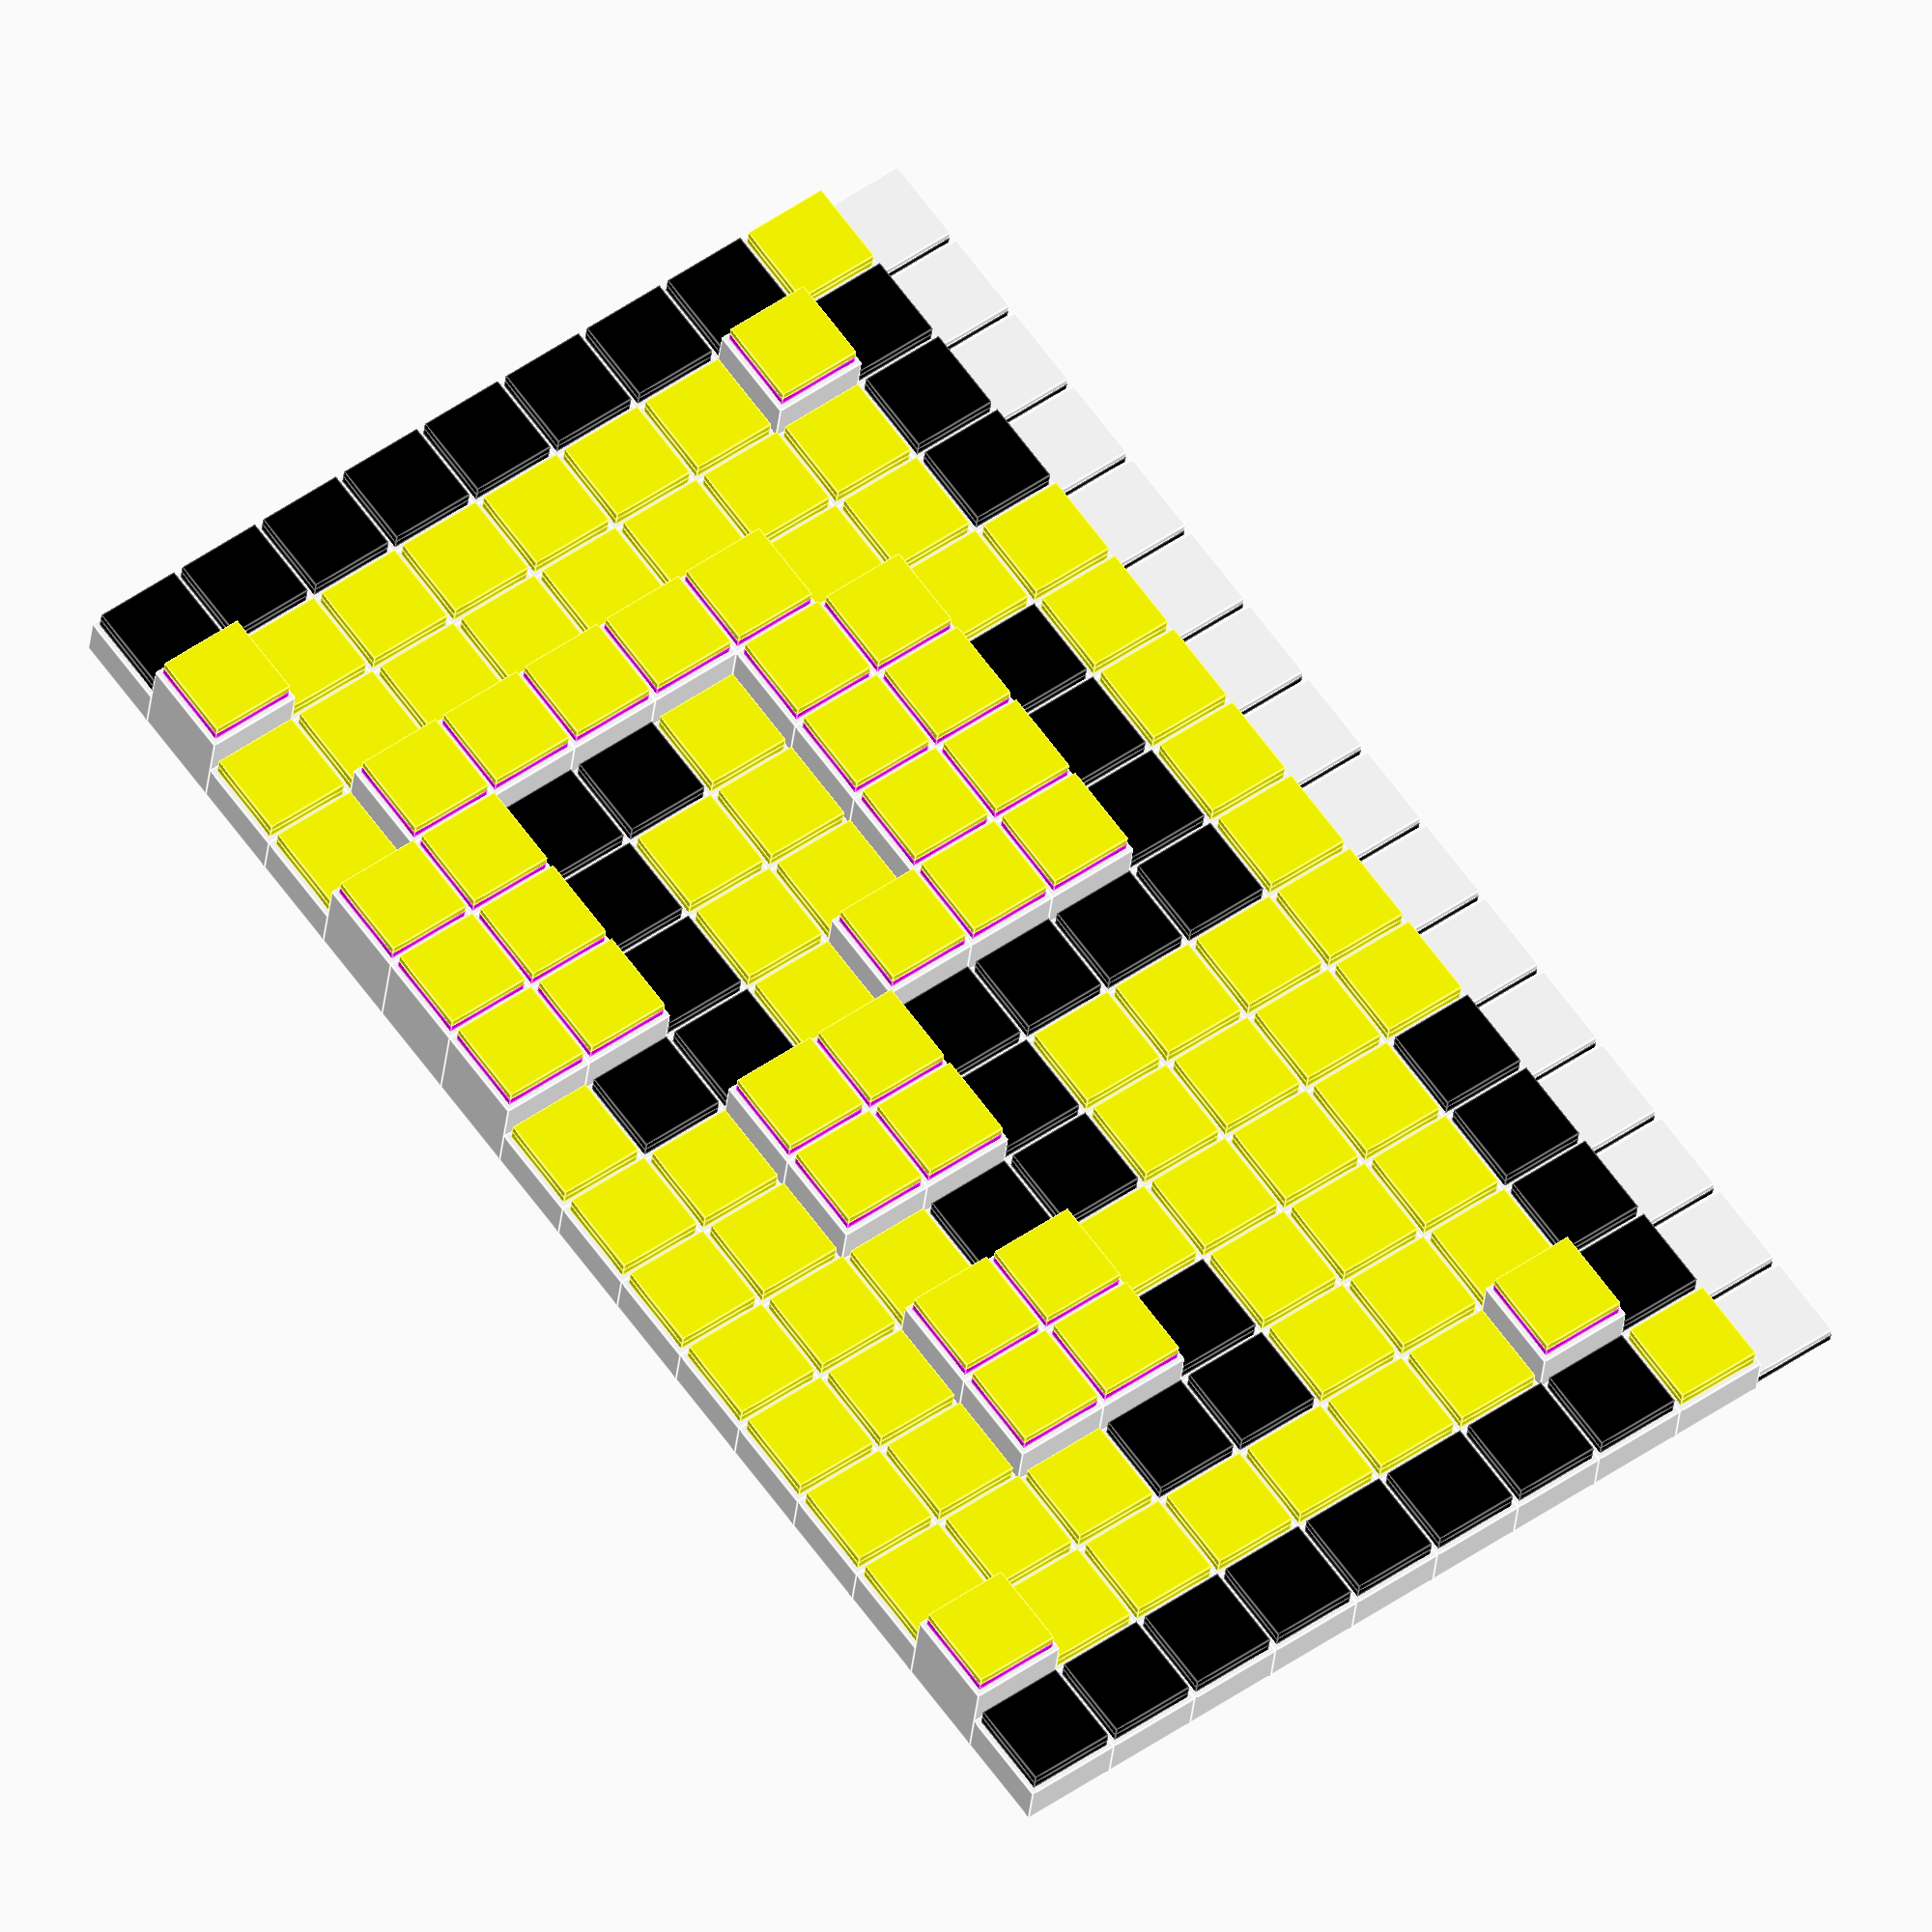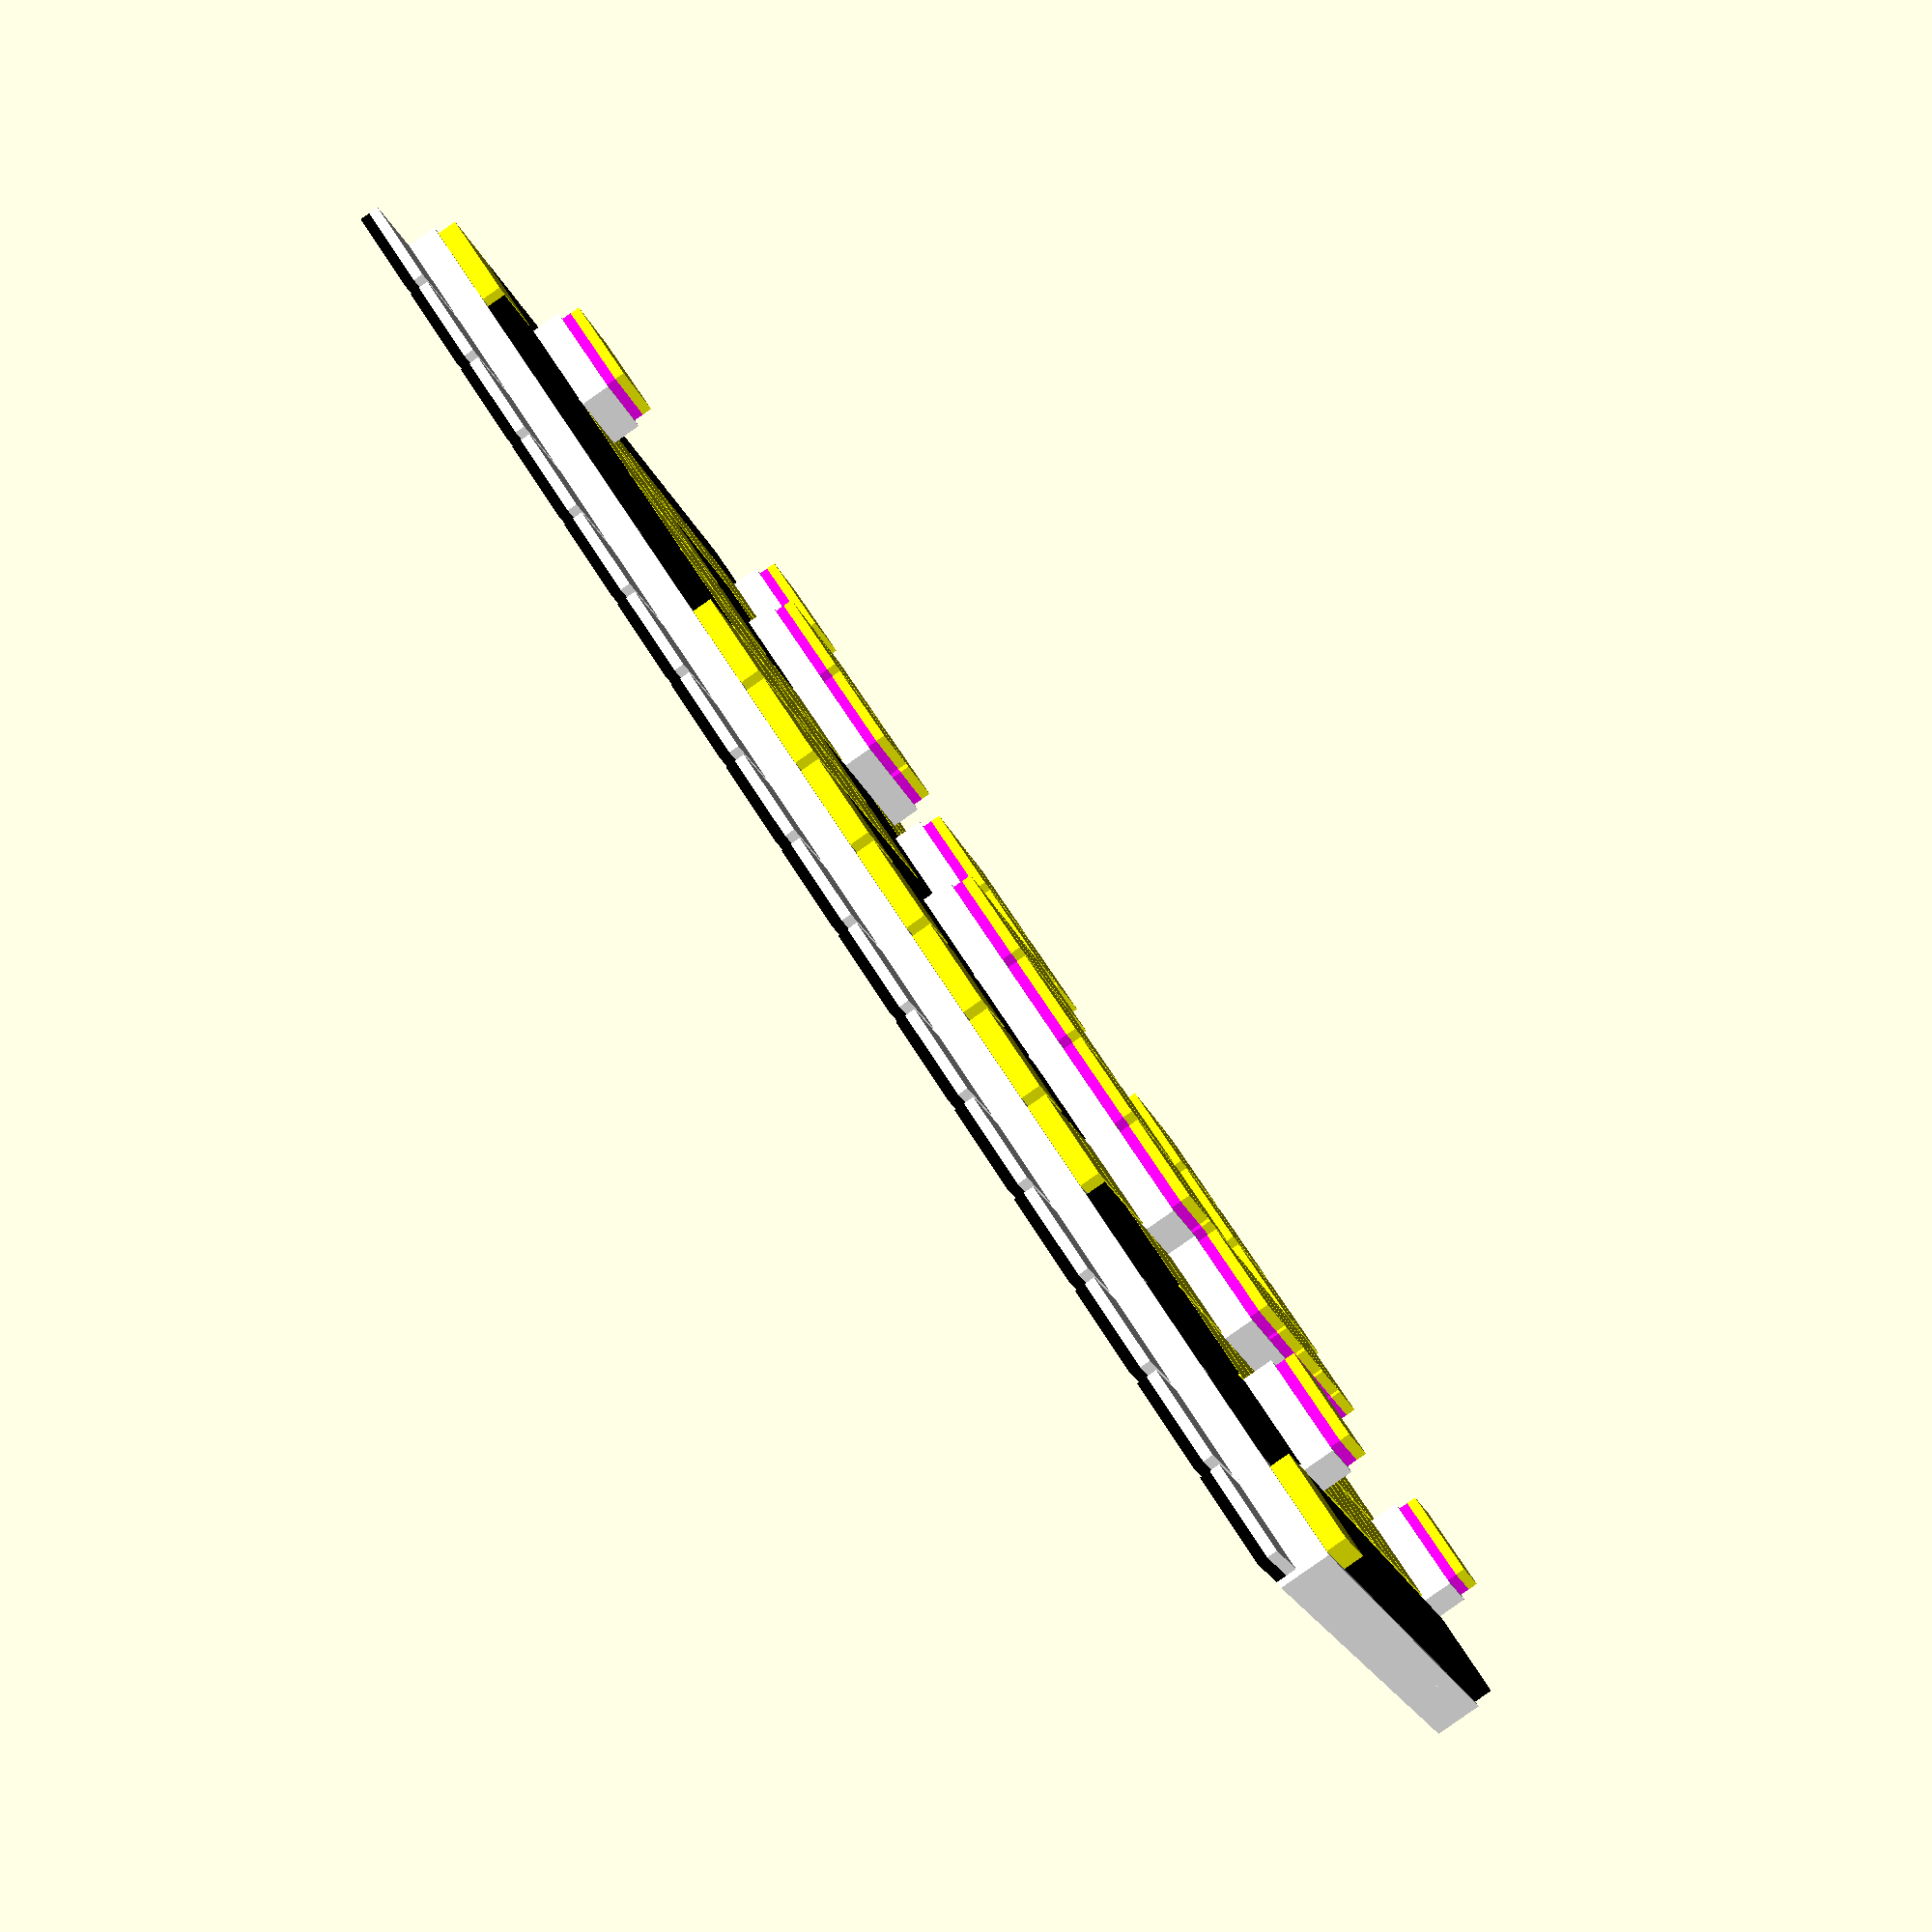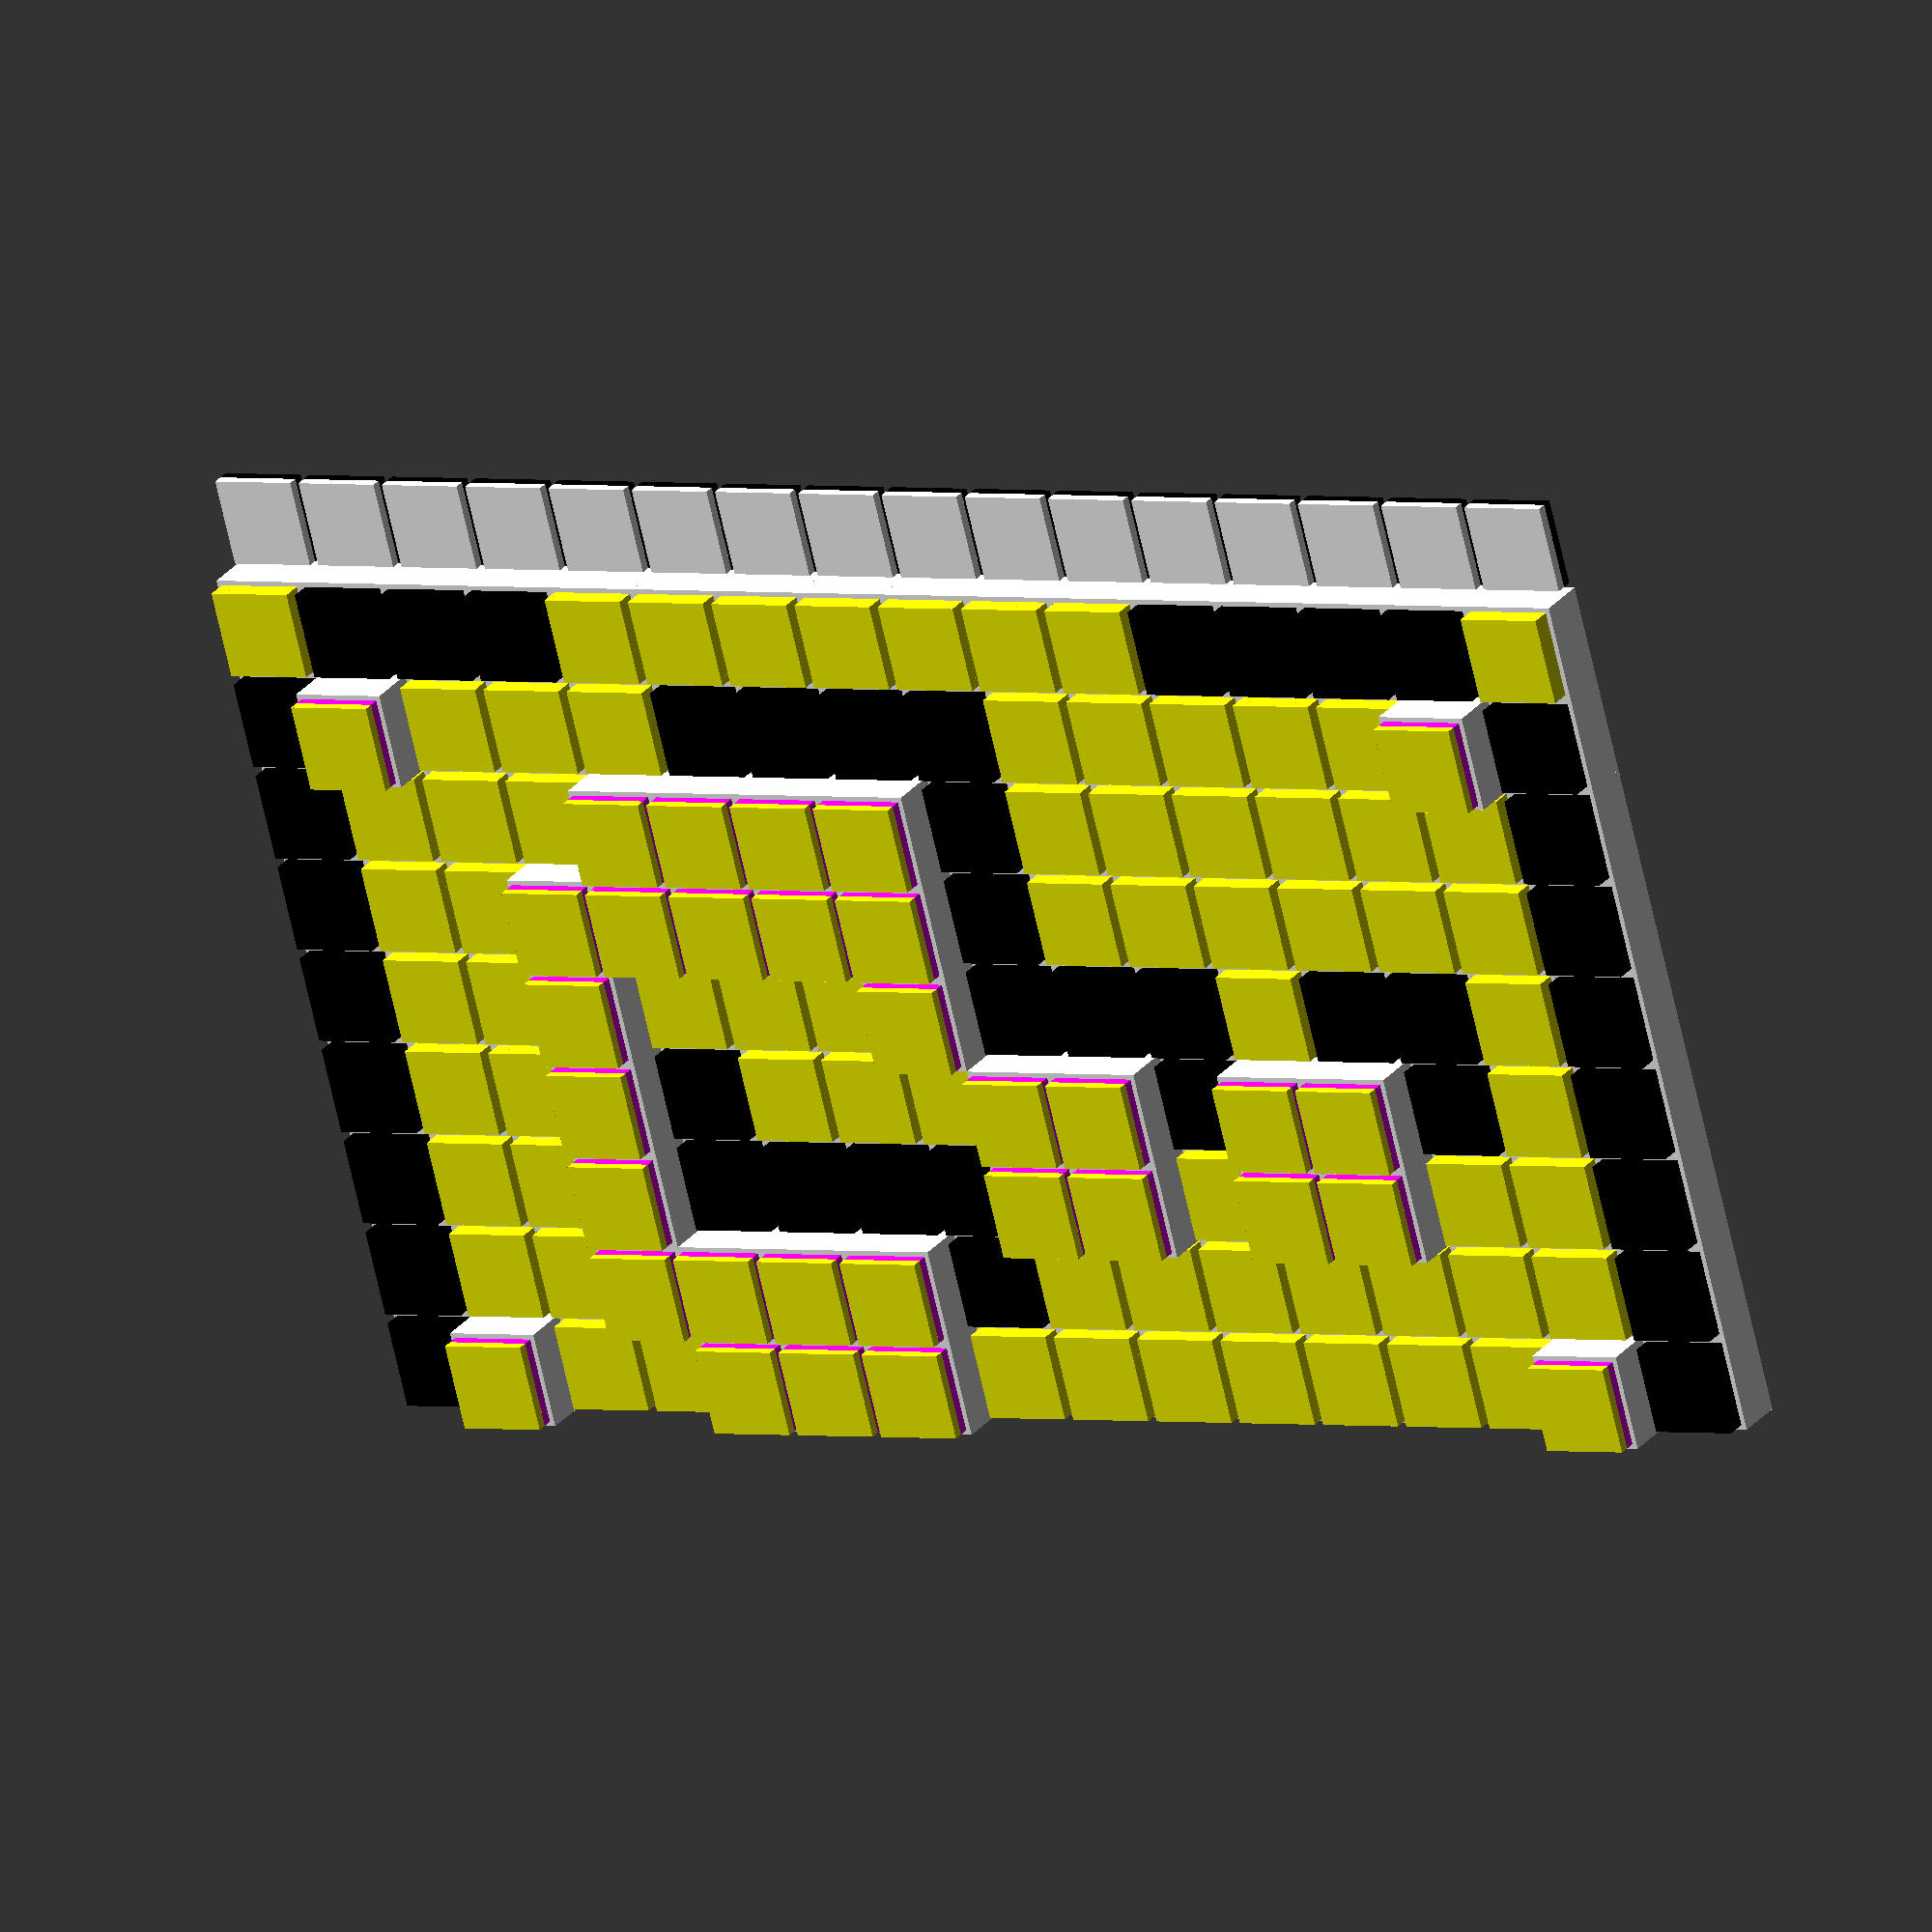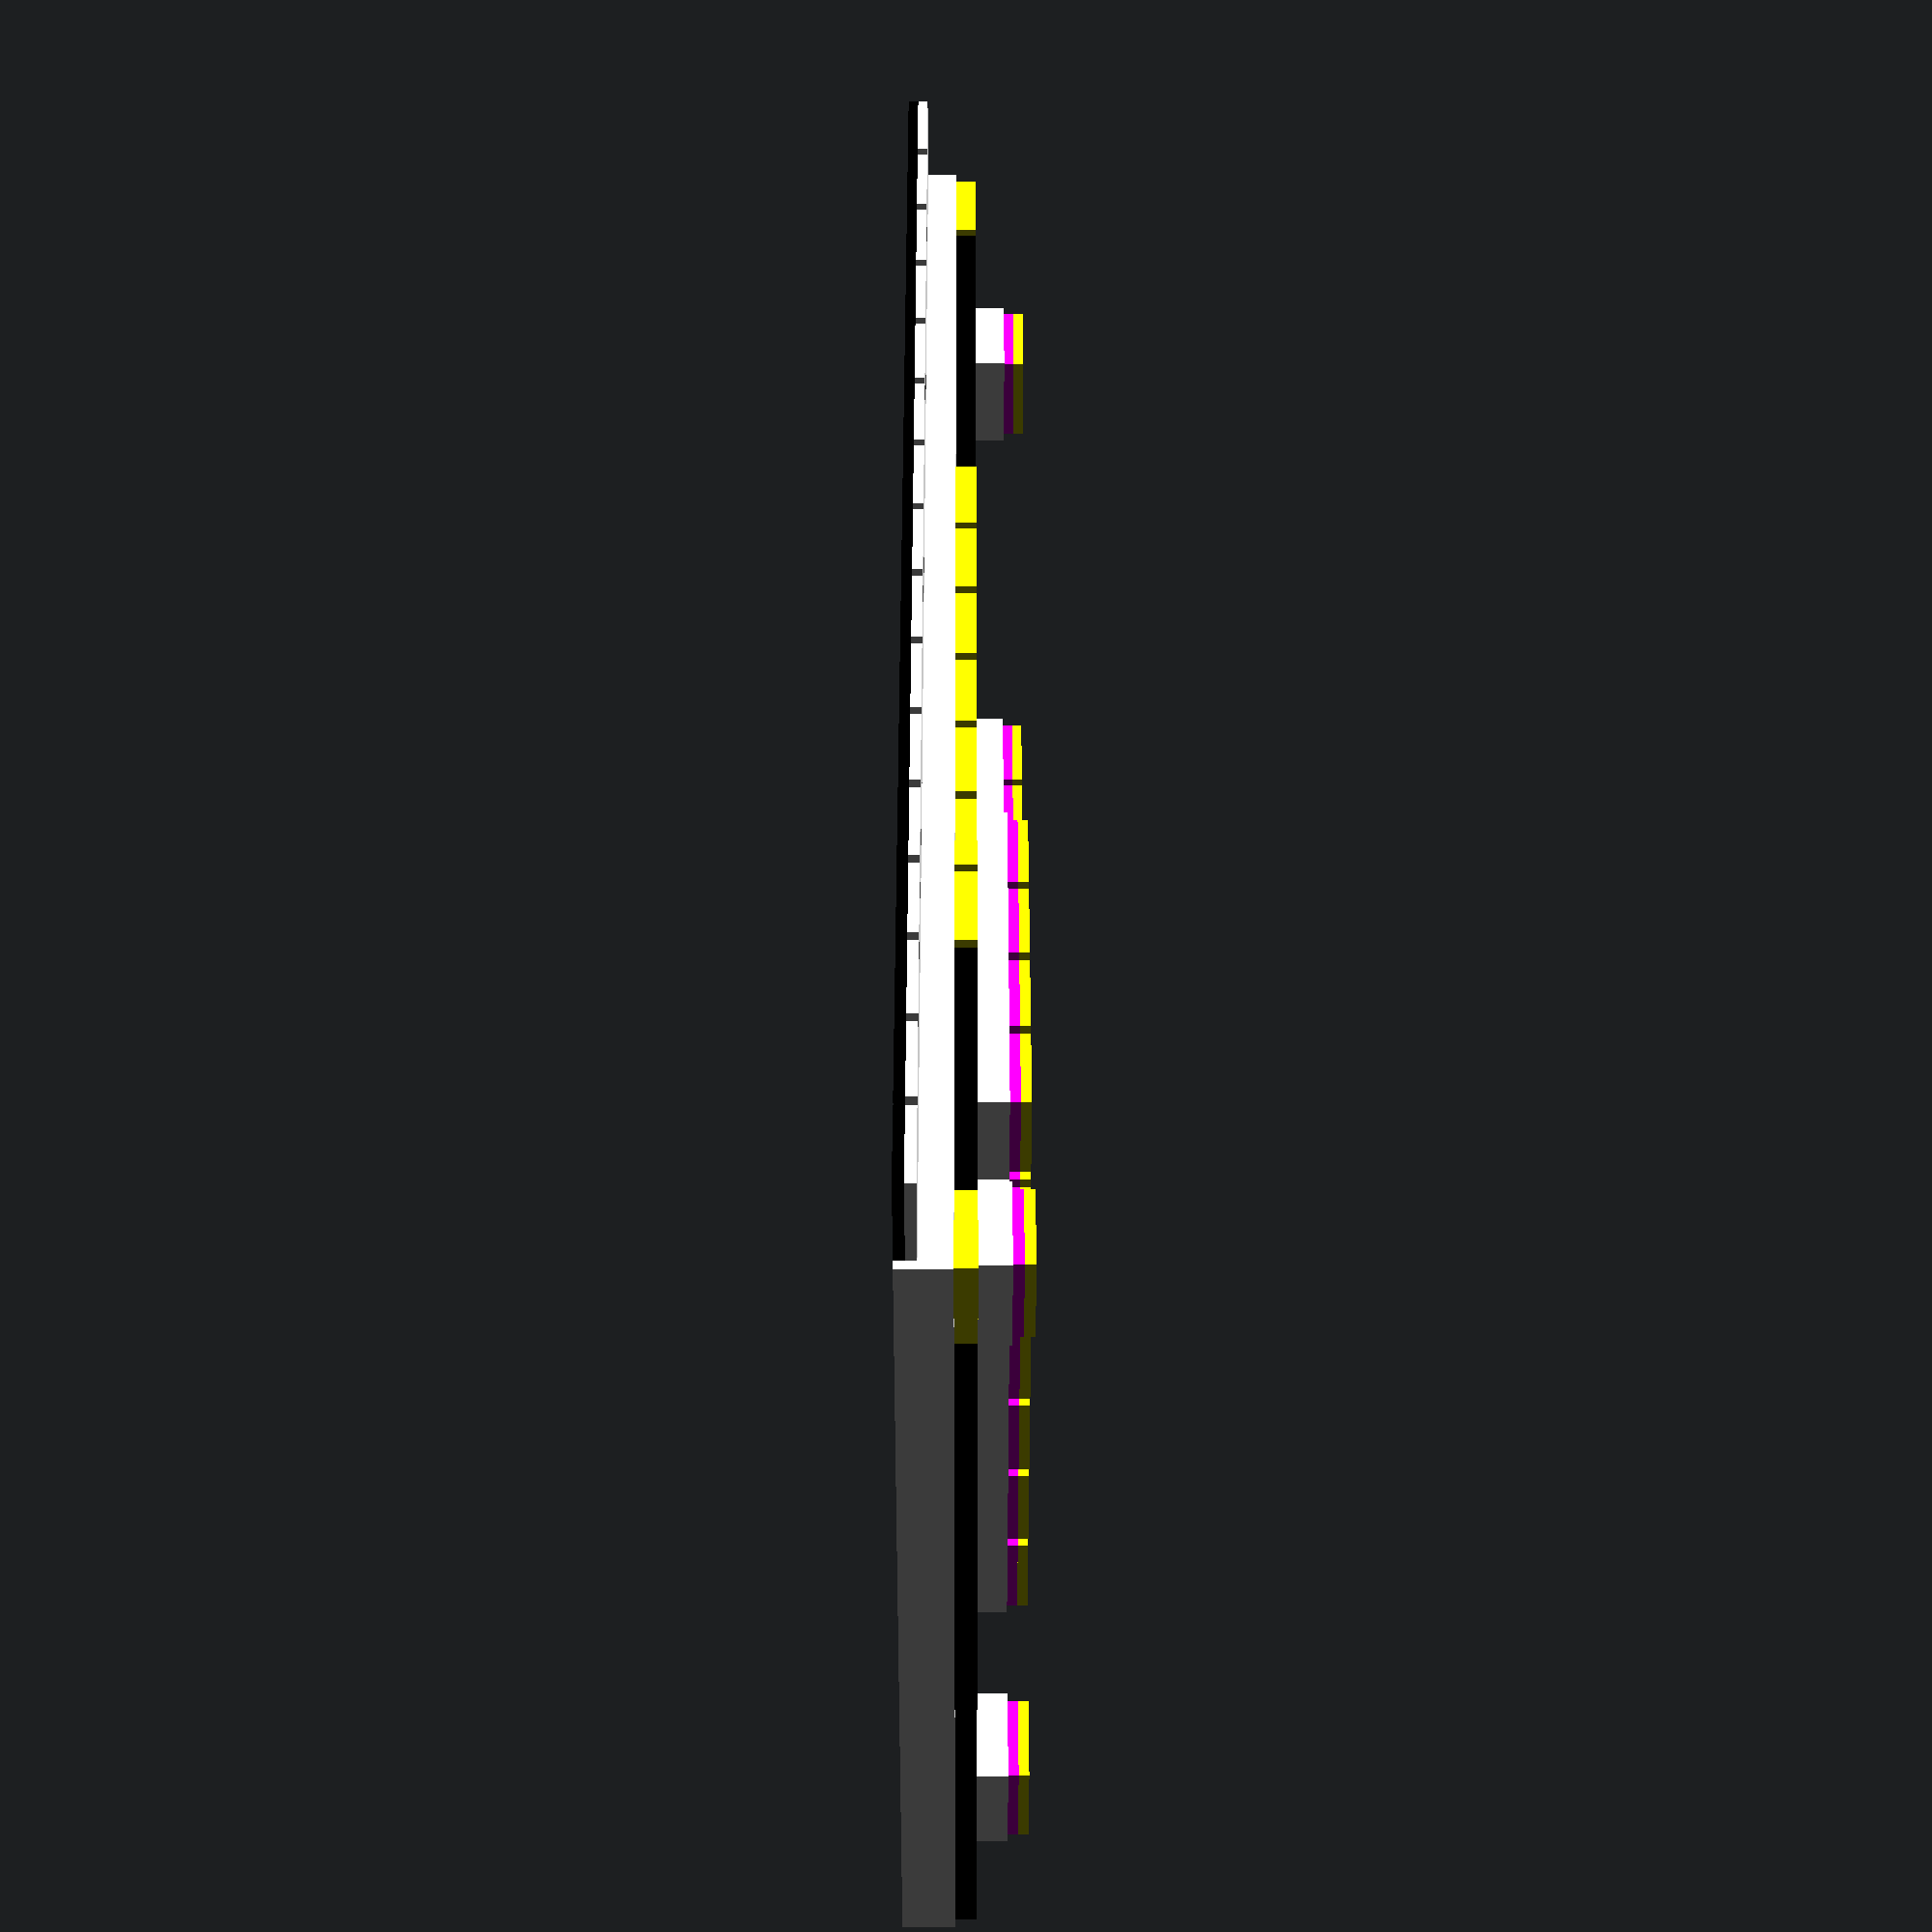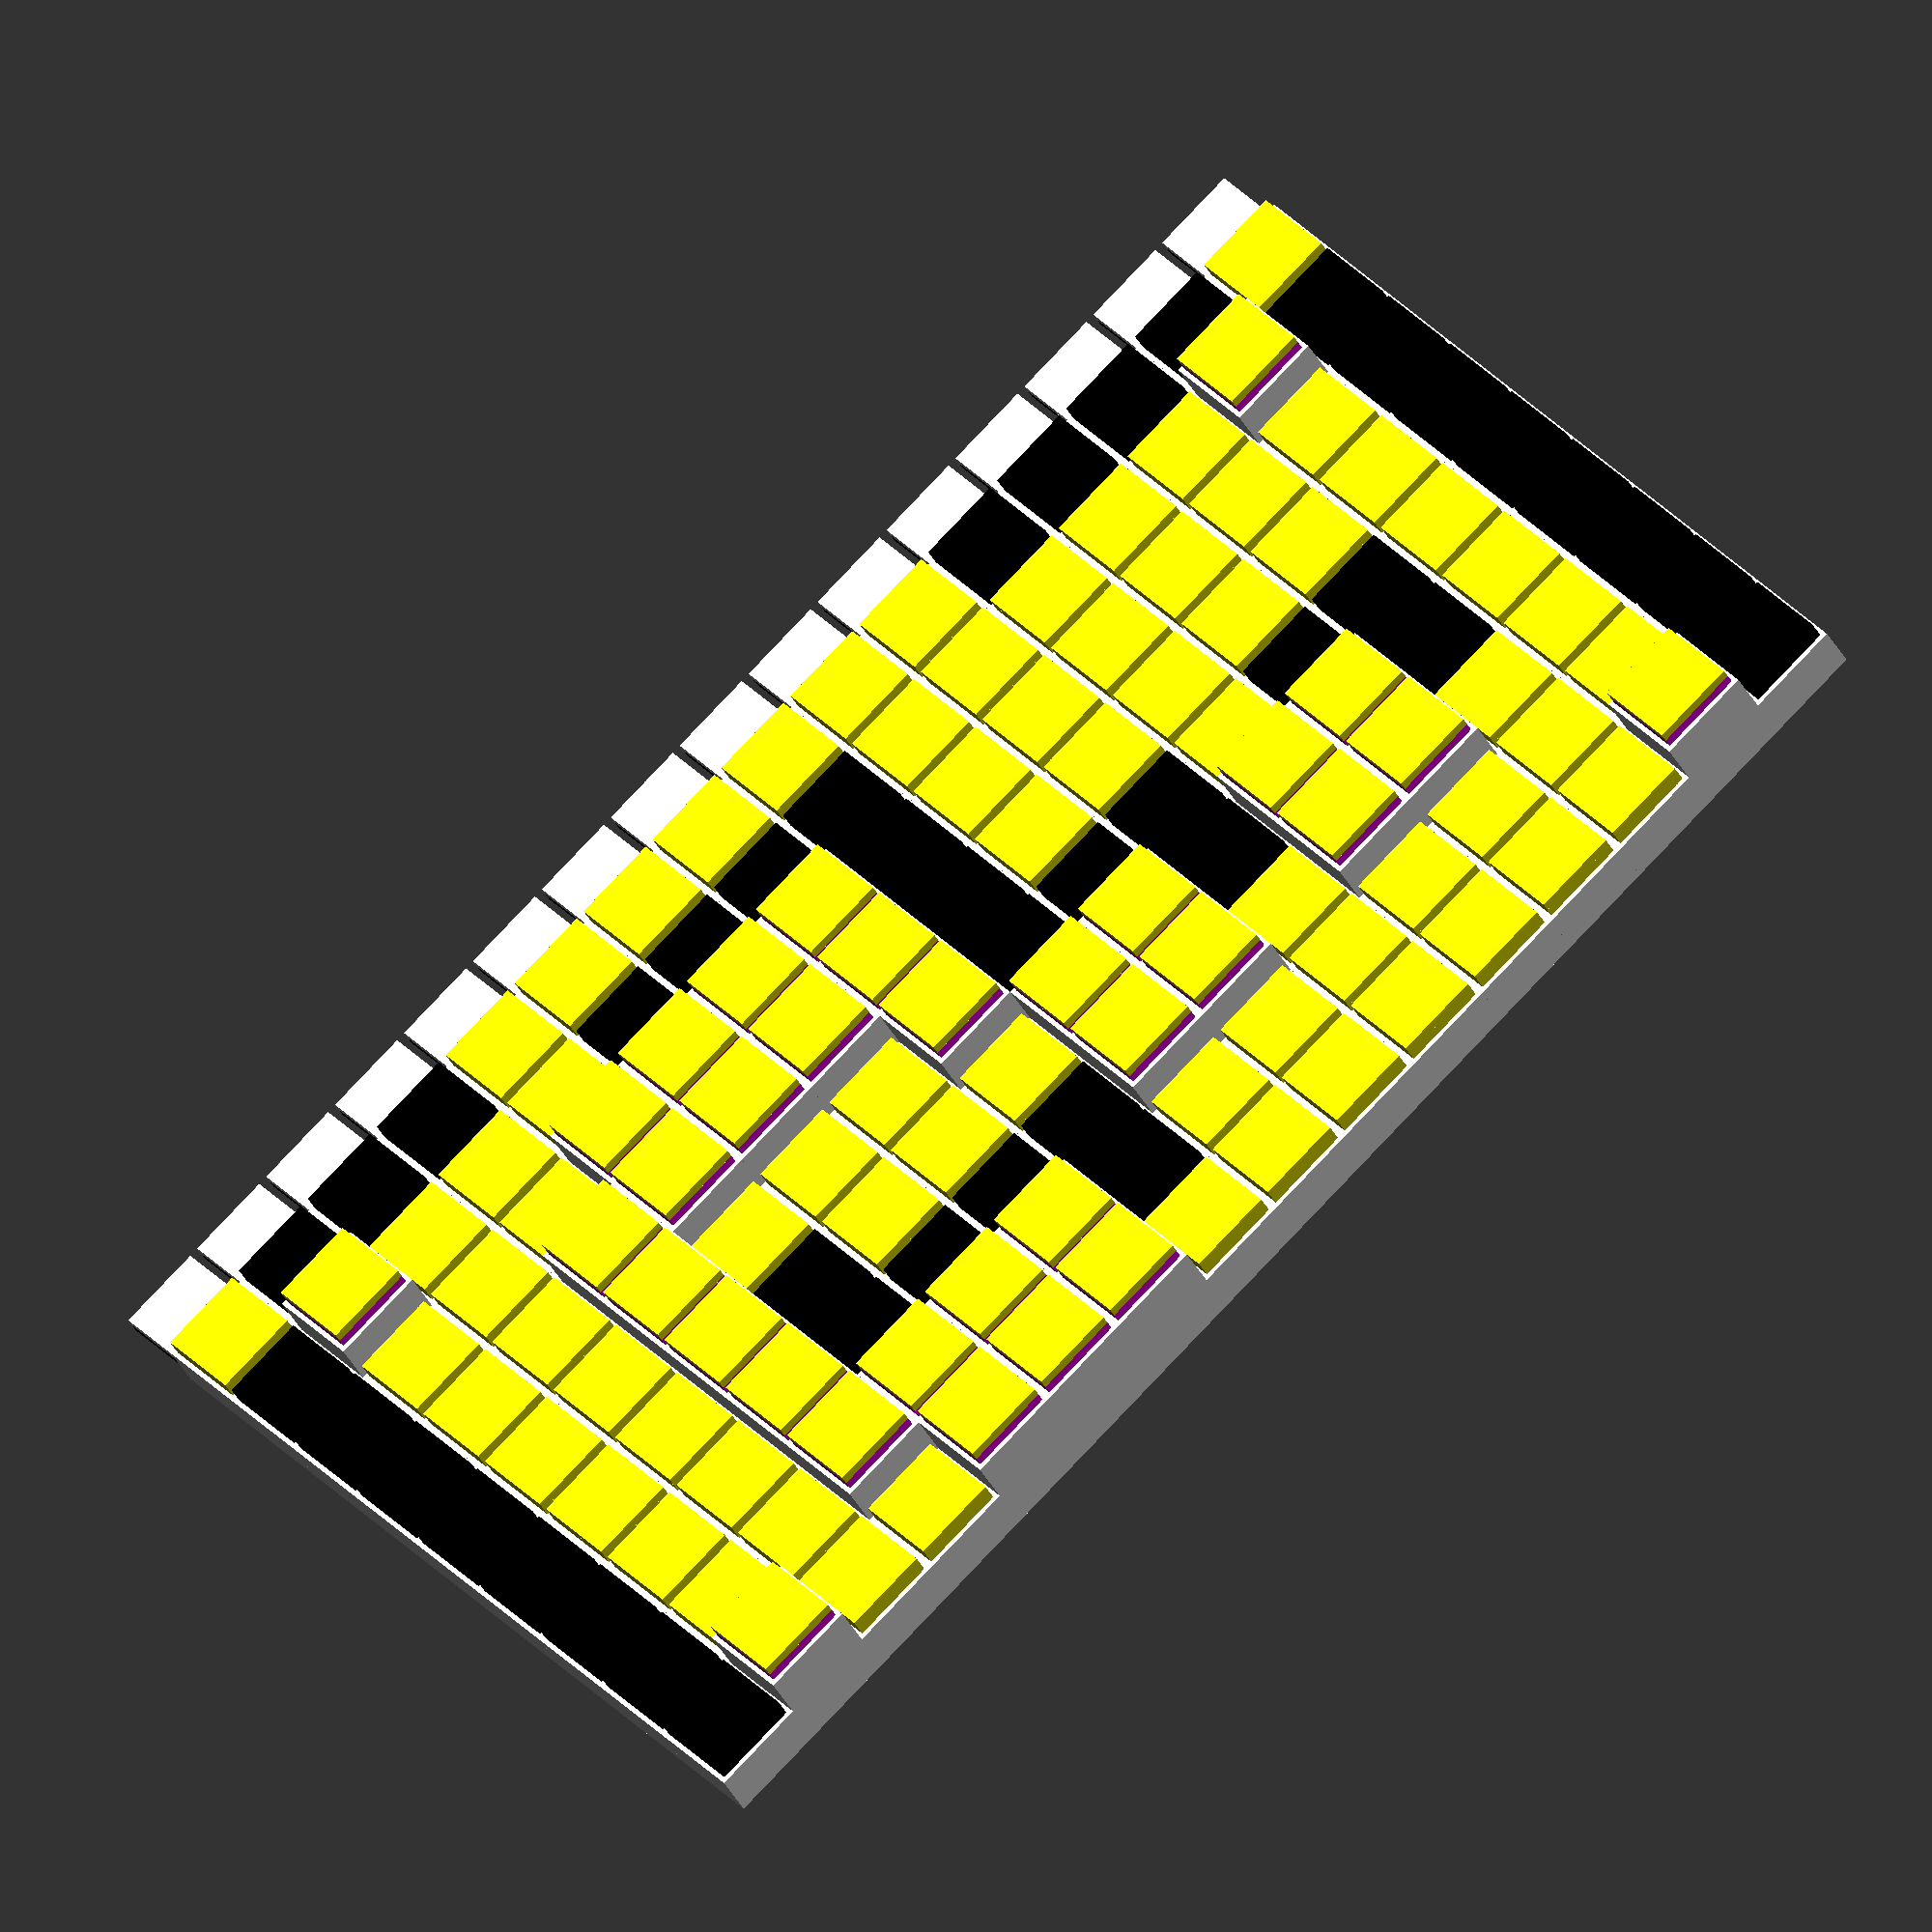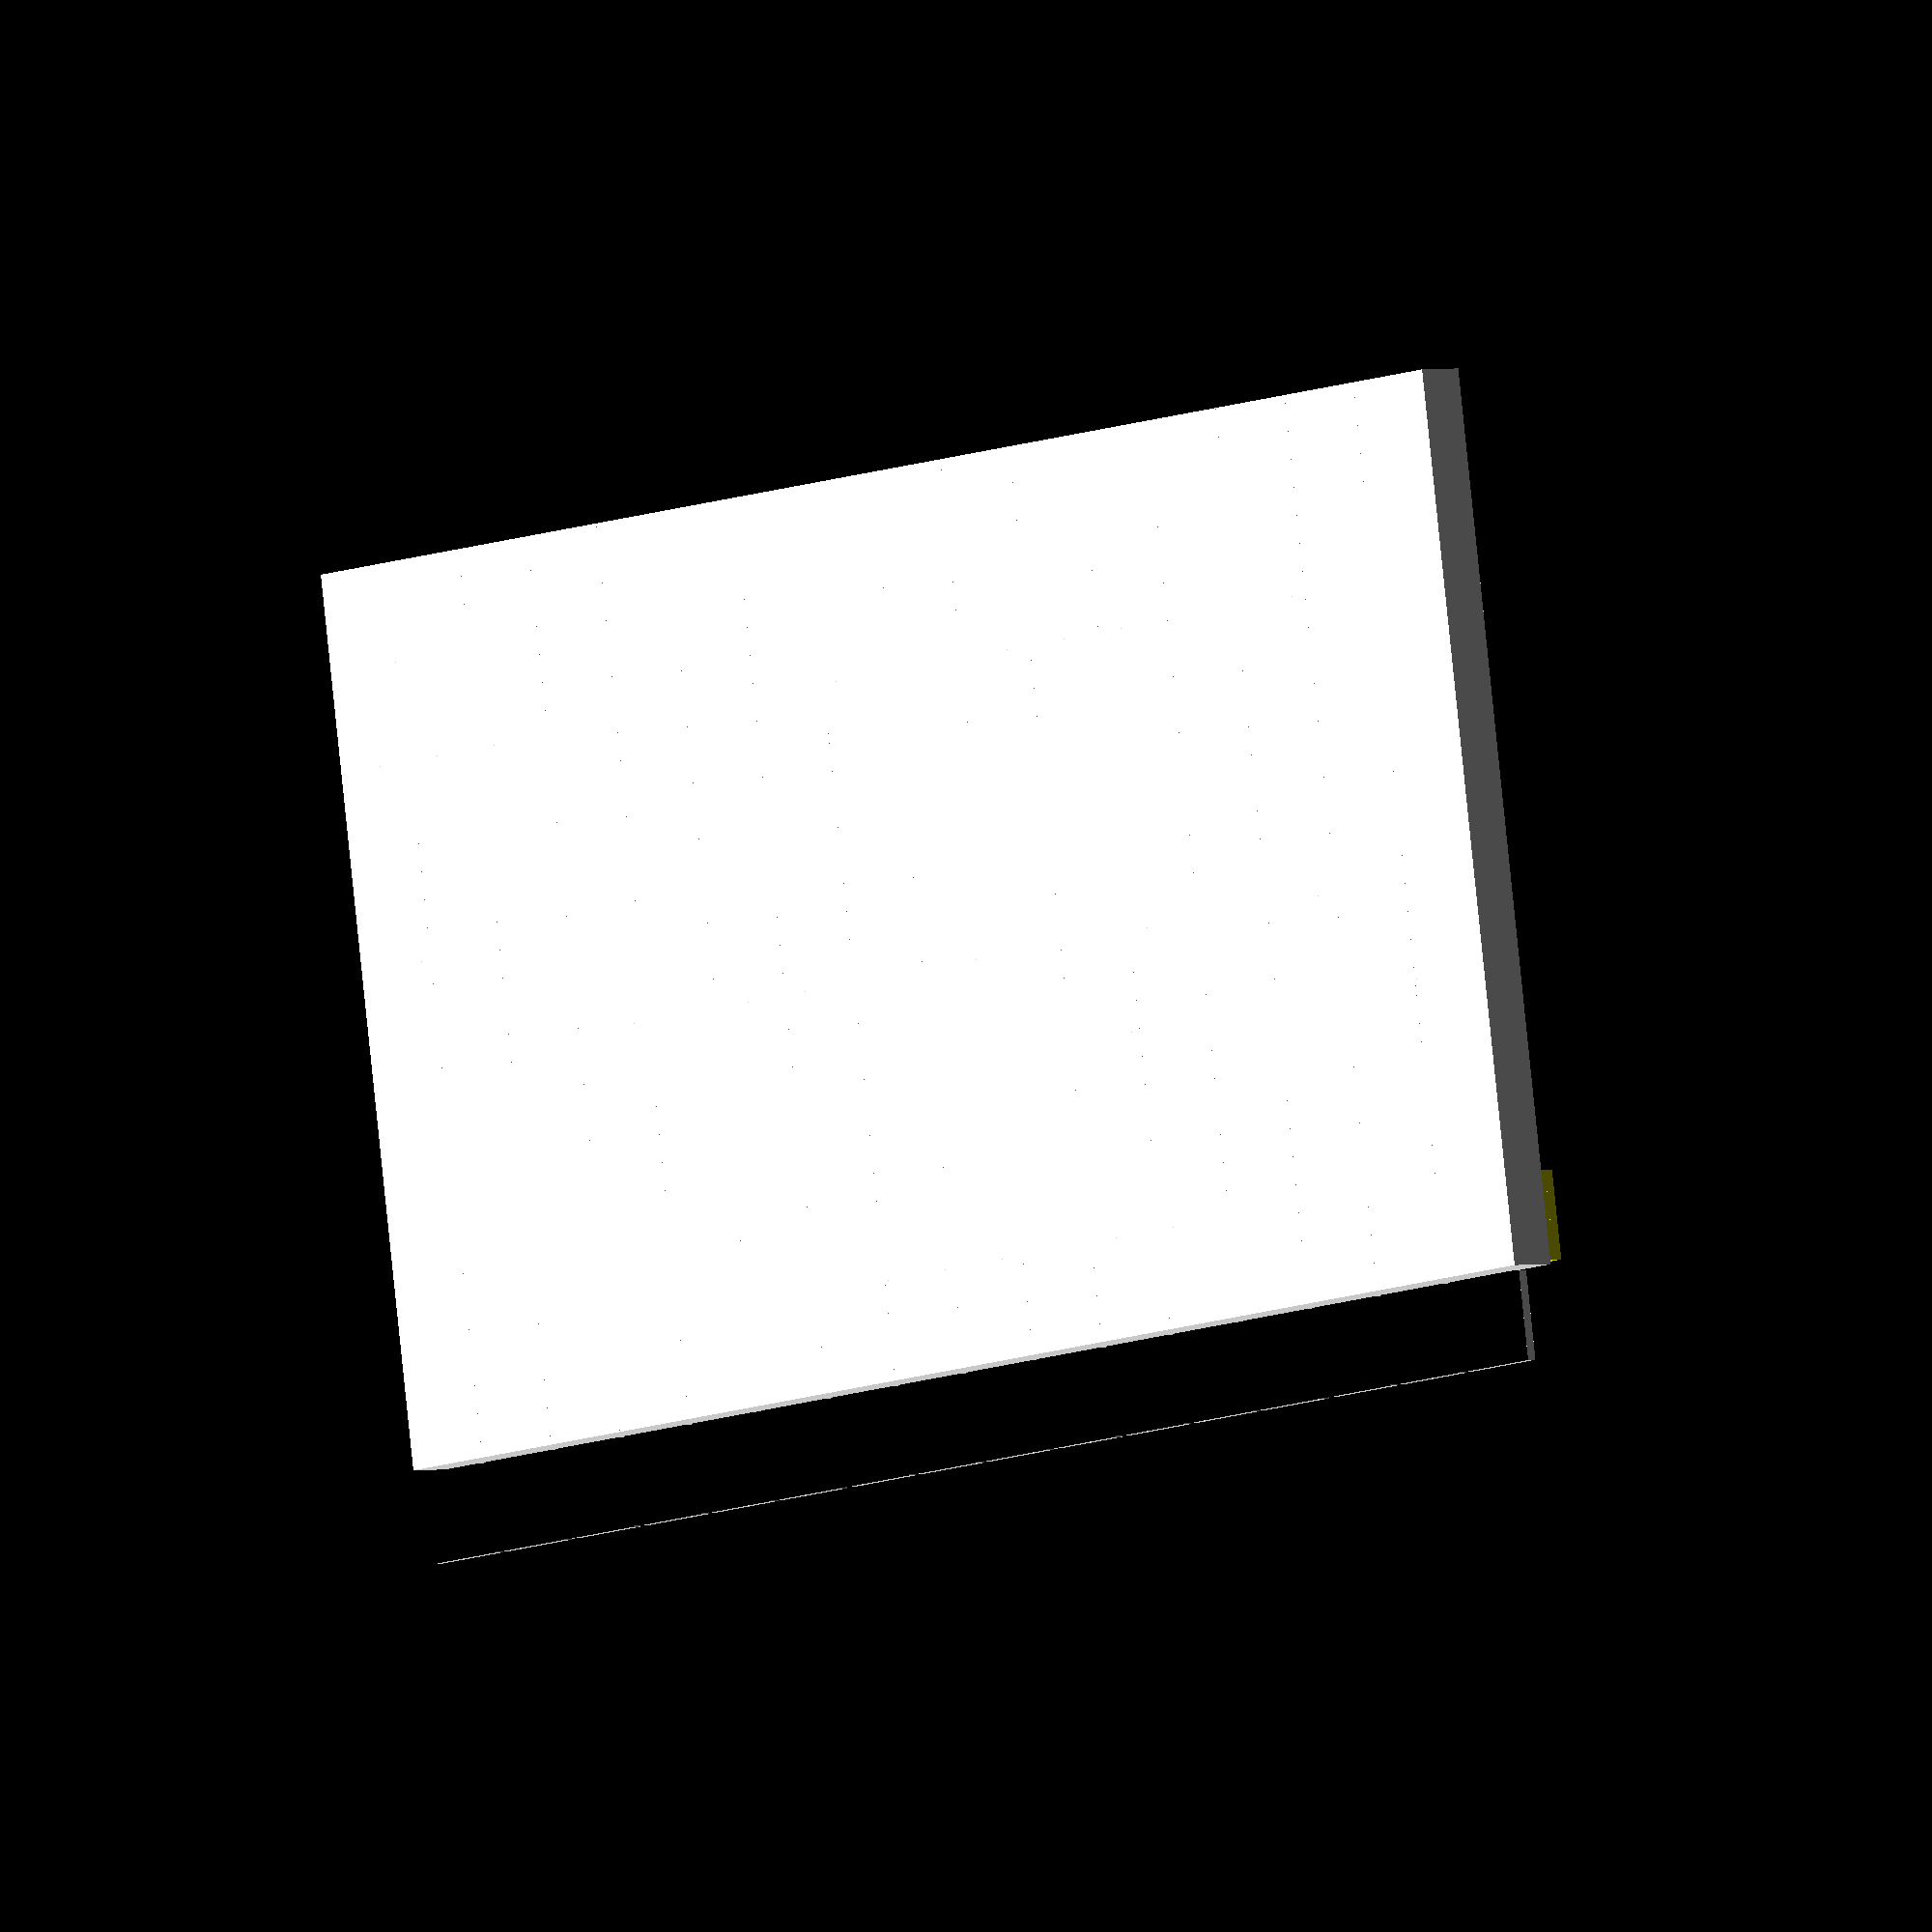
<openscad>
tetris_white=true;
tetris_black=true;
tetris_magenta=true;
tetris_yellow=true;


    l=2;     // size of base brick
    l2=l*0.9;  // size of top plate
    t=0.2002;  // thickness of top plates
    r=l/2;   // param for base fillets
    d=2;     // param for base fillets

    
// X: 0, Y: 0, Colorname: grey

    translate([0, 0, 0])
    union(){
        if(tetris_white==true){
            color("white")
            tetris_base(0);
        }

        if(tetris_black==true){
            color("black")
            tetris_plate(0, 0);
        }

        if(tetris_white==true){
            color("white")
            tetris_plate(1, 0);
        }
    }

    
// X: 1, Y: 0, Colorname: yellow

    translate([2, 0, 0])
    union(){
        if(tetris_white==true){
            color("white")
            tetris_base(1);
        }

        if(tetris_yellow==true){
            color("yellow")
            tetris_plate(0, 1);
        }

        if(tetris_yellow==true){
            color("yellow")
            tetris_plate(1, 1);
        }
    }

    
// X: 2, Y: 0, Colorname: black

    translate([4, 0, 0])
    union(){
        if(tetris_white==true){
            color("white")
            tetris_base(1);
        }

        if(tetris_black==true){
            color("black")
            tetris_plate(0, 1);
        }

        if(tetris_black==true){
            color("black")
            tetris_plate(1, 1);
        }
    }

    
// X: 3, Y: 0, Colorname: black

    translate([6, 0, 0])
    union(){
        if(tetris_white==true){
            color("white")
            tetris_base(1);
        }

        if(tetris_black==true){
            color("black")
            tetris_plate(0, 1);
        }

        if(tetris_black==true){
            color("black")
            tetris_plate(1, 1);
        }
    }

    
// X: 4, Y: 0, Colorname: black

    translate([8, 0, 0])
    union(){
        if(tetris_white==true){
            color("white")
            tetris_base(1);
        }

        if(tetris_black==true){
            color("black")
            tetris_plate(0, 1);
        }

        if(tetris_black==true){
            color("black")
            tetris_plate(1, 1);
        }
    }

    
// X: 5, Y: 0, Colorname: black

    translate([10, 0, 0])
    union(){
        if(tetris_white==true){
            color("white")
            tetris_base(1);
        }

        if(tetris_black==true){
            color("black")
            tetris_plate(0, 1);
        }

        if(tetris_black==true){
            color("black")
            tetris_plate(1, 1);
        }
    }

    
// X: 6, Y: 0, Colorname: black

    translate([12, 0, 0])
    union(){
        if(tetris_white==true){
            color("white")
            tetris_base(1);
        }

        if(tetris_black==true){
            color("black")
            tetris_plate(0, 1);
        }

        if(tetris_black==true){
            color("black")
            tetris_plate(1, 1);
        }
    }

    
// X: 7, Y: 0, Colorname: black

    translate([14, 0, 0])
    union(){
        if(tetris_white==true){
            color("white")
            tetris_base(1);
        }

        if(tetris_black==true){
            color("black")
            tetris_plate(0, 1);
        }

        if(tetris_black==true){
            color("black")
            tetris_plate(1, 1);
        }
    }

    
// X: 8, Y: 0, Colorname: black

    translate([16, 0, 0])
    union(){
        if(tetris_white==true){
            color("white")
            tetris_base(1);
        }

        if(tetris_black==true){
            color("black")
            tetris_plate(0, 1);
        }

        if(tetris_black==true){
            color("black")
            tetris_plate(1, 1);
        }
    }

    
// X: 9, Y: 0, Colorname: black

    translate([18, 0, 0])
    union(){
        if(tetris_white==true){
            color("white")
            tetris_base(1);
        }

        if(tetris_black==true){
            color("black")
            tetris_plate(0, 1);
        }

        if(tetris_black==true){
            color("black")
            tetris_plate(1, 1);
        }
    }

    
// X: 0, Y: 1, Colorname: grey

    translate([0, 2, 0])
    union(){
        if(tetris_white==true){
            color("white")
            tetris_base(0);
        }

        if(tetris_black==true){
            color("black")
            tetris_plate(0, 0);
        }

        if(tetris_white==true){
            color("white")
            tetris_plate(1, 0);
        }
    }

    
// X: 1, Y: 1, Colorname: black

    translate([2, 2, 0])
    union(){
        if(tetris_white==true){
            color("white")
            tetris_base(1);
        }

        if(tetris_black==true){
            color("black")
            tetris_plate(0, 1);
        }

        if(tetris_black==true){
            color("black")
            tetris_plate(1, 1);
        }
    }

    
// X: 2, Y: 1, Colorname: orange

    translate([4, 2, 0])
    union(){
        if(tetris_white==true){
            color("white")
            tetris_base(2);
        }

        if(tetris_magenta==true){
            color("magenta")
            tetris_plate(0, 2);
        }

        if(tetris_yellow==true){
            color("yellow")
            tetris_plate(1, 2);
        }
    }

    
// X: 3, Y: 1, Colorname: yellow

    translate([6, 2, 0])
    union(){
        if(tetris_white==true){
            color("white")
            tetris_base(1);
        }

        if(tetris_yellow==true){
            color("yellow")
            tetris_plate(0, 1);
        }

        if(tetris_yellow==true){
            color("yellow")
            tetris_plate(1, 1);
        }
    }

    
// X: 4, Y: 1, Colorname: yellow

    translate([8, 2, 0])
    union(){
        if(tetris_white==true){
            color("white")
            tetris_base(1);
        }

        if(tetris_yellow==true){
            color("yellow")
            tetris_plate(0, 1);
        }

        if(tetris_yellow==true){
            color("yellow")
            tetris_plate(1, 1);
        }
    }

    
// X: 5, Y: 1, Colorname: yellow

    translate([10, 2, 0])
    union(){
        if(tetris_white==true){
            color("white")
            tetris_base(1);
        }

        if(tetris_yellow==true){
            color("yellow")
            tetris_plate(0, 1);
        }

        if(tetris_yellow==true){
            color("yellow")
            tetris_plate(1, 1);
        }
    }

    
// X: 6, Y: 1, Colorname: yellow

    translate([12, 2, 0])
    union(){
        if(tetris_white==true){
            color("white")
            tetris_base(1);
        }

        if(tetris_yellow==true){
            color("yellow")
            tetris_plate(0, 1);
        }

        if(tetris_yellow==true){
            color("yellow")
            tetris_plate(1, 1);
        }
    }

    
// X: 7, Y: 1, Colorname: yellow

    translate([14, 2, 0])
    union(){
        if(tetris_white==true){
            color("white")
            tetris_base(1);
        }

        if(tetris_yellow==true){
            color("yellow")
            tetris_plate(0, 1);
        }

        if(tetris_yellow==true){
            color("yellow")
            tetris_plate(1, 1);
        }
    }

    
// X: 8, Y: 1, Colorname: yellow

    translate([16, 2, 0])
    union(){
        if(tetris_white==true){
            color("white")
            tetris_base(1);
        }

        if(tetris_yellow==true){
            color("yellow")
            tetris_plate(0, 1);
        }

        if(tetris_yellow==true){
            color("yellow")
            tetris_plate(1, 1);
        }
    }

    
// X: 9, Y: 1, Colorname: orange

    translate([18, 2, 0])
    union(){
        if(tetris_white==true){
            color("white")
            tetris_base(2);
        }

        if(tetris_magenta==true){
            color("magenta")
            tetris_plate(0, 2);
        }

        if(tetris_yellow==true){
            color("yellow")
            tetris_plate(1, 2);
        }
    }

    
// X: 0, Y: 2, Colorname: grey

    translate([0, 4, 0])
    union(){
        if(tetris_white==true){
            color("white")
            tetris_base(0);
        }

        if(tetris_black==true){
            color("black")
            tetris_plate(0, 0);
        }

        if(tetris_white==true){
            color("white")
            tetris_plate(1, 0);
        }
    }

    
// X: 1, Y: 2, Colorname: black

    translate([2, 4, 0])
    union(){
        if(tetris_white==true){
            color("white")
            tetris_base(1);
        }

        if(tetris_black==true){
            color("black")
            tetris_plate(0, 1);
        }

        if(tetris_black==true){
            color("black")
            tetris_plate(1, 1);
        }
    }

    
// X: 2, Y: 2, Colorname: yellow

    translate([4, 4, 0])
    union(){
        if(tetris_white==true){
            color("white")
            tetris_base(1);
        }

        if(tetris_yellow==true){
            color("yellow")
            tetris_plate(0, 1);
        }

        if(tetris_yellow==true){
            color("yellow")
            tetris_plate(1, 1);
        }
    }

    
// X: 3, Y: 2, Colorname: yellow

    translate([6, 4, 0])
    union(){
        if(tetris_white==true){
            color("white")
            tetris_base(1);
        }

        if(tetris_yellow==true){
            color("yellow")
            tetris_plate(0, 1);
        }

        if(tetris_yellow==true){
            color("yellow")
            tetris_plate(1, 1);
        }
    }

    
// X: 4, Y: 2, Colorname: yellow

    translate([8, 4, 0])
    union(){
        if(tetris_white==true){
            color("white")
            tetris_base(1);
        }

        if(tetris_yellow==true){
            color("yellow")
            tetris_plate(0, 1);
        }

        if(tetris_yellow==true){
            color("yellow")
            tetris_plate(1, 1);
        }
    }

    
// X: 5, Y: 2, Colorname: yellow

    translate([10, 4, 0])
    union(){
        if(tetris_white==true){
            color("white")
            tetris_base(1);
        }

        if(tetris_yellow==true){
            color("yellow")
            tetris_plate(0, 1);
        }

        if(tetris_yellow==true){
            color("yellow")
            tetris_plate(1, 1);
        }
    }

    
// X: 6, Y: 2, Colorname: yellow

    translate([12, 4, 0])
    union(){
        if(tetris_white==true){
            color("white")
            tetris_base(1);
        }

        if(tetris_yellow==true){
            color("yellow")
            tetris_plate(0, 1);
        }

        if(tetris_yellow==true){
            color("yellow")
            tetris_plate(1, 1);
        }
    }

    
// X: 7, Y: 2, Colorname: yellow

    translate([14, 4, 0])
    union(){
        if(tetris_white==true){
            color("white")
            tetris_base(1);
        }

        if(tetris_yellow==true){
            color("yellow")
            tetris_plate(0, 1);
        }

        if(tetris_yellow==true){
            color("yellow")
            tetris_plate(1, 1);
        }
    }

    
// X: 8, Y: 2, Colorname: yellow

    translate([16, 4, 0])
    union(){
        if(tetris_white==true){
            color("white")
            tetris_base(1);
        }

        if(tetris_yellow==true){
            color("yellow")
            tetris_plate(0, 1);
        }

        if(tetris_yellow==true){
            color("yellow")
            tetris_plate(1, 1);
        }
    }

    
// X: 9, Y: 2, Colorname: yellow

    translate([18, 4, 0])
    union(){
        if(tetris_white==true){
            color("white")
            tetris_base(1);
        }

        if(tetris_yellow==true){
            color("yellow")
            tetris_plate(0, 1);
        }

        if(tetris_yellow==true){
            color("yellow")
            tetris_plate(1, 1);
        }
    }

    
// X: 0, Y: 3, Colorname: grey

    translate([0, 6, 0])
    union(){
        if(tetris_white==true){
            color("white")
            tetris_base(0);
        }

        if(tetris_black==true){
            color("black")
            tetris_plate(0, 0);
        }

        if(tetris_white==true){
            color("white")
            tetris_plate(1, 0);
        }
    }

    
// X: 1, Y: 3, Colorname: black

    translate([2, 6, 0])
    union(){
        if(tetris_white==true){
            color("white")
            tetris_base(1);
        }

        if(tetris_black==true){
            color("black")
            tetris_plate(0, 1);
        }

        if(tetris_black==true){
            color("black")
            tetris_plate(1, 1);
        }
    }

    
// X: 2, Y: 3, Colorname: yellow

    translate([4, 6, 0])
    union(){
        if(tetris_white==true){
            color("white")
            tetris_base(1);
        }

        if(tetris_yellow==true){
            color("yellow")
            tetris_plate(0, 1);
        }

        if(tetris_yellow==true){
            color("yellow")
            tetris_plate(1, 1);
        }
    }

    
// X: 3, Y: 3, Colorname: yellow

    translate([6, 6, 0])
    union(){
        if(tetris_white==true){
            color("white")
            tetris_base(1);
        }

        if(tetris_yellow==true){
            color("yellow")
            tetris_plate(0, 1);
        }

        if(tetris_yellow==true){
            color("yellow")
            tetris_plate(1, 1);
        }
    }

    
// X: 4, Y: 3, Colorname: orange

    translate([8, 6, 0])
    union(){
        if(tetris_white==true){
            color("white")
            tetris_base(2);
        }

        if(tetris_magenta==true){
            color("magenta")
            tetris_plate(0, 2);
        }

        if(tetris_yellow==true){
            color("yellow")
            tetris_plate(1, 2);
        }
    }

    
// X: 5, Y: 3, Colorname: orange

    translate([10, 6, 0])
    union(){
        if(tetris_white==true){
            color("white")
            tetris_base(2);
        }

        if(tetris_magenta==true){
            color("magenta")
            tetris_plate(0, 2);
        }

        if(tetris_yellow==true){
            color("yellow")
            tetris_plate(1, 2);
        }
    }

    
// X: 6, Y: 3, Colorname: orange

    translate([12, 6, 0])
    union(){
        if(tetris_white==true){
            color("white")
            tetris_base(2);
        }

        if(tetris_magenta==true){
            color("magenta")
            tetris_plate(0, 2);
        }

        if(tetris_yellow==true){
            color("yellow")
            tetris_plate(1, 2);
        }
    }

    
// X: 7, Y: 3, Colorname: orange

    translate([14, 6, 0])
    union(){
        if(tetris_white==true){
            color("white")
            tetris_base(2);
        }

        if(tetris_magenta==true){
            color("magenta")
            tetris_plate(0, 2);
        }

        if(tetris_yellow==true){
            color("yellow")
            tetris_plate(1, 2);
        }
    }

    
// X: 8, Y: 3, Colorname: orange

    translate([16, 6, 0])
    union(){
        if(tetris_white==true){
            color("white")
            tetris_base(2);
        }

        if(tetris_magenta==true){
            color("magenta")
            tetris_plate(0, 2);
        }

        if(tetris_yellow==true){
            color("yellow")
            tetris_plate(1, 2);
        }
    }

    
// X: 9, Y: 3, Colorname: yellow

    translate([18, 6, 0])
    union(){
        if(tetris_white==true){
            color("white")
            tetris_base(1);
        }

        if(tetris_yellow==true){
            color("yellow")
            tetris_plate(0, 1);
        }

        if(tetris_yellow==true){
            color("yellow")
            tetris_plate(1, 1);
        }
    }

    
// X: 0, Y: 4, Colorname: grey

    translate([0, 8, 0])
    union(){
        if(tetris_white==true){
            color("white")
            tetris_base(0);
        }

        if(tetris_black==true){
            color("black")
            tetris_plate(0, 0);
        }

        if(tetris_white==true){
            color("white")
            tetris_plate(1, 0);
        }
    }

    
// X: 1, Y: 4, Colorname: yellow

    translate([2, 8, 0])
    union(){
        if(tetris_white==true){
            color("white")
            tetris_base(1);
        }

        if(tetris_yellow==true){
            color("yellow")
            tetris_plate(0, 1);
        }

        if(tetris_yellow==true){
            color("yellow")
            tetris_plate(1, 1);
        }
    }

    
// X: 2, Y: 4, Colorname: yellow

    translate([4, 8, 0])
    union(){
        if(tetris_white==true){
            color("white")
            tetris_base(1);
        }

        if(tetris_yellow==true){
            color("yellow")
            tetris_plate(0, 1);
        }

        if(tetris_yellow==true){
            color("yellow")
            tetris_plate(1, 1);
        }
    }

    
// X: 3, Y: 4, Colorname: orange

    translate([6, 8, 0])
    union(){
        if(tetris_white==true){
            color("white")
            tetris_base(2);
        }

        if(tetris_magenta==true){
            color("magenta")
            tetris_plate(0, 2);
        }

        if(tetris_yellow==true){
            color("yellow")
            tetris_plate(1, 2);
        }
    }

    
// X: 4, Y: 4, Colorname: orange

    translate([8, 8, 0])
    union(){
        if(tetris_white==true){
            color("white")
            tetris_base(2);
        }

        if(tetris_magenta==true){
            color("magenta")
            tetris_plate(0, 2);
        }

        if(tetris_yellow==true){
            color("yellow")
            tetris_plate(1, 2);
        }
    }

    
// X: 5, Y: 4, Colorname: yellow

    translate([10, 8, 0])
    union(){
        if(tetris_white==true){
            color("white")
            tetris_base(1);
        }

        if(tetris_yellow==true){
            color("yellow")
            tetris_plate(0, 1);
        }

        if(tetris_yellow==true){
            color("yellow")
            tetris_plate(1, 1);
        }
    }

    
// X: 6, Y: 4, Colorname: black

    translate([12, 8, 0])
    union(){
        if(tetris_white==true){
            color("white")
            tetris_base(1);
        }

        if(tetris_black==true){
            color("black")
            tetris_plate(0, 1);
        }

        if(tetris_black==true){
            color("black")
            tetris_plate(1, 1);
        }
    }

    
// X: 7, Y: 4, Colorname: black

    translate([14, 8, 0])
    union(){
        if(tetris_white==true){
            color("white")
            tetris_base(1);
        }

        if(tetris_black==true){
            color("black")
            tetris_plate(0, 1);
        }

        if(tetris_black==true){
            color("black")
            tetris_plate(1, 1);
        }
    }

    
// X: 8, Y: 4, Colorname: orange

    translate([16, 8, 0])
    union(){
        if(tetris_white==true){
            color("white")
            tetris_base(2);
        }

        if(tetris_magenta==true){
            color("magenta")
            tetris_plate(0, 2);
        }

        if(tetris_yellow==true){
            color("yellow")
            tetris_plate(1, 2);
        }
    }

    
// X: 9, Y: 4, Colorname: orange

    translate([18, 8, 0])
    union(){
        if(tetris_white==true){
            color("white")
            tetris_base(2);
        }

        if(tetris_magenta==true){
            color("magenta")
            tetris_plate(0, 2);
        }

        if(tetris_yellow==true){
            color("yellow")
            tetris_plate(1, 2);
        }
    }

    
// X: 0, Y: 5, Colorname: grey

    translate([0, 10, 0])
    union(){
        if(tetris_white==true){
            color("white")
            tetris_base(0);
        }

        if(tetris_black==true){
            color("black")
            tetris_plate(0, 0);
        }

        if(tetris_white==true){
            color("white")
            tetris_plate(1, 0);
        }
    }

    
// X: 1, Y: 5, Colorname: yellow

    translate([2, 10, 0])
    union(){
        if(tetris_white==true){
            color("white")
            tetris_base(1);
        }

        if(tetris_yellow==true){
            color("yellow")
            tetris_plate(0, 1);
        }

        if(tetris_yellow==true){
            color("yellow")
            tetris_plate(1, 1);
        }
    }

    
// X: 2, Y: 5, Colorname: black

    translate([4, 10, 0])
    union(){
        if(tetris_white==true){
            color("white")
            tetris_base(1);
        }

        if(tetris_black==true){
            color("black")
            tetris_plate(0, 1);
        }

        if(tetris_black==true){
            color("black")
            tetris_plate(1, 1);
        }
    }

    
// X: 3, Y: 5, Colorname: orange

    translate([6, 10, 0])
    union(){
        if(tetris_white==true){
            color("white")
            tetris_base(2);
        }

        if(tetris_magenta==true){
            color("magenta")
            tetris_plate(0, 2);
        }

        if(tetris_yellow==true){
            color("yellow")
            tetris_plate(1, 2);
        }
    }

    
// X: 4, Y: 5, Colorname: orange

    translate([8, 10, 0])
    union(){
        if(tetris_white==true){
            color("white")
            tetris_base(2);
        }

        if(tetris_magenta==true){
            color("magenta")
            tetris_plate(0, 2);
        }

        if(tetris_yellow==true){
            color("yellow")
            tetris_plate(1, 2);
        }
    }

    
// X: 5, Y: 5, Colorname: yellow

    translate([10, 10, 0])
    union(){
        if(tetris_white==true){
            color("white")
            tetris_base(1);
        }

        if(tetris_yellow==true){
            color("yellow")
            tetris_plate(0, 1);
        }

        if(tetris_yellow==true){
            color("yellow")
            tetris_plate(1, 1);
        }
    }

    
// X: 6, Y: 5, Colorname: yellow

    translate([12, 10, 0])
    union(){
        if(tetris_white==true){
            color("white")
            tetris_base(1);
        }

        if(tetris_yellow==true){
            color("yellow")
            tetris_plate(0, 1);
        }

        if(tetris_yellow==true){
            color("yellow")
            tetris_plate(1, 1);
        }
    }

    
// X: 7, Y: 5, Colorname: black

    translate([14, 10, 0])
    union(){
        if(tetris_white==true){
            color("white")
            tetris_base(1);
        }

        if(tetris_black==true){
            color("black")
            tetris_plate(0, 1);
        }

        if(tetris_black==true){
            color("black")
            tetris_plate(1, 1);
        }
    }

    
// X: 8, Y: 5, Colorname: orange

    translate([16, 10, 0])
    union(){
        if(tetris_white==true){
            color("white")
            tetris_base(2);
        }

        if(tetris_magenta==true){
            color("magenta")
            tetris_plate(0, 2);
        }

        if(tetris_yellow==true){
            color("yellow")
            tetris_plate(1, 2);
        }
    }

    
// X: 9, Y: 5, Colorname: orange

    translate([18, 10, 0])
    union(){
        if(tetris_white==true){
            color("white")
            tetris_base(2);
        }

        if(tetris_magenta==true){
            color("magenta")
            tetris_plate(0, 2);
        }

        if(tetris_yellow==true){
            color("yellow")
            tetris_plate(1, 2);
        }
    }

    
// X: 0, Y: 6, Colorname: grey

    translate([0, 12, 0])
    union(){
        if(tetris_white==true){
            color("white")
            tetris_base(0);
        }

        if(tetris_black==true){
            color("black")
            tetris_plate(0, 0);
        }

        if(tetris_white==true){
            color("white")
            tetris_plate(1, 0);
        }
    }

    
// X: 1, Y: 6, Colorname: yellow

    translate([2, 12, 0])
    union(){
        if(tetris_white==true){
            color("white")
            tetris_base(1);
        }

        if(tetris_yellow==true){
            color("yellow")
            tetris_plate(0, 1);
        }

        if(tetris_yellow==true){
            color("yellow")
            tetris_plate(1, 1);
        }
    }

    
// X: 2, Y: 6, Colorname: black

    translate([4, 12, 0])
    union(){
        if(tetris_white==true){
            color("white")
            tetris_base(1);
        }

        if(tetris_black==true){
            color("black")
            tetris_plate(0, 1);
        }

        if(tetris_black==true){
            color("black")
            tetris_plate(1, 1);
        }
    }

    
// X: 3, Y: 6, Colorname: orange

    translate([6, 12, 0])
    union(){
        if(tetris_white==true){
            color("white")
            tetris_base(2);
        }

        if(tetris_magenta==true){
            color("magenta")
            tetris_plate(0, 2);
        }

        if(tetris_yellow==true){
            color("yellow")
            tetris_plate(1, 2);
        }
    }

    
// X: 4, Y: 6, Colorname: orange

    translate([8, 12, 0])
    union(){
        if(tetris_white==true){
            color("white")
            tetris_base(2);
        }

        if(tetris_magenta==true){
            color("magenta")
            tetris_plate(0, 2);
        }

        if(tetris_yellow==true){
            color("yellow")
            tetris_plate(1, 2);
        }
    }

    
// X: 5, Y: 6, Colorname: yellow

    translate([10, 12, 0])
    union(){
        if(tetris_white==true){
            color("white")
            tetris_base(1);
        }

        if(tetris_yellow==true){
            color("yellow")
            tetris_plate(0, 1);
        }

        if(tetris_yellow==true){
            color("yellow")
            tetris_plate(1, 1);
        }
    }

    
// X: 6, Y: 6, Colorname: yellow

    translate([12, 12, 0])
    union(){
        if(tetris_white==true){
            color("white")
            tetris_base(1);
        }

        if(tetris_yellow==true){
            color("yellow")
            tetris_plate(0, 1);
        }

        if(tetris_yellow==true){
            color("yellow")
            tetris_plate(1, 1);
        }
    }

    
// X: 7, Y: 6, Colorname: black

    translate([14, 12, 0])
    union(){
        if(tetris_white==true){
            color("white")
            tetris_base(1);
        }

        if(tetris_black==true){
            color("black")
            tetris_plate(0, 1);
        }

        if(tetris_black==true){
            color("black")
            tetris_plate(1, 1);
        }
    }

    
// X: 8, Y: 6, Colorname: orange

    translate([16, 12, 0])
    union(){
        if(tetris_white==true){
            color("white")
            tetris_base(2);
        }

        if(tetris_magenta==true){
            color("magenta")
            tetris_plate(0, 2);
        }

        if(tetris_yellow==true){
            color("yellow")
            tetris_plate(1, 2);
        }
    }

    
// X: 9, Y: 6, Colorname: orange

    translate([18, 12, 0])
    union(){
        if(tetris_white==true){
            color("white")
            tetris_base(2);
        }

        if(tetris_magenta==true){
            color("magenta")
            tetris_plate(0, 2);
        }

        if(tetris_yellow==true){
            color("yellow")
            tetris_plate(1, 2);
        }
    }

    
// X: 0, Y: 7, Colorname: grey

    translate([0, 14, 0])
    union(){
        if(tetris_white==true){
            color("white")
            tetris_base(0);
        }

        if(tetris_black==true){
            color("black")
            tetris_plate(0, 0);
        }

        if(tetris_white==true){
            color("white")
            tetris_plate(1, 0);
        }
    }

    
// X: 1, Y: 7, Colorname: yellow

    translate([2, 14, 0])
    union(){
        if(tetris_white==true){
            color("white")
            tetris_base(1);
        }

        if(tetris_yellow==true){
            color("yellow")
            tetris_plate(0, 1);
        }

        if(tetris_yellow==true){
            color("yellow")
            tetris_plate(1, 1);
        }
    }

    
// X: 2, Y: 7, Colorname: black

    translate([4, 14, 0])
    union(){
        if(tetris_white==true){
            color("white")
            tetris_base(1);
        }

        if(tetris_black==true){
            color("black")
            tetris_plate(0, 1);
        }

        if(tetris_black==true){
            color("black")
            tetris_plate(1, 1);
        }
    }

    
// X: 3, Y: 7, Colorname: orange

    translate([6, 14, 0])
    union(){
        if(tetris_white==true){
            color("white")
            tetris_base(2);
        }

        if(tetris_magenta==true){
            color("magenta")
            tetris_plate(0, 2);
        }

        if(tetris_yellow==true){
            color("yellow")
            tetris_plate(1, 2);
        }
    }

    
// X: 4, Y: 7, Colorname: orange

    translate([8, 14, 0])
    union(){
        if(tetris_white==true){
            color("white")
            tetris_base(2);
        }

        if(tetris_magenta==true){
            color("magenta")
            tetris_plate(0, 2);
        }

        if(tetris_yellow==true){
            color("yellow")
            tetris_plate(1, 2);
        }
    }

    
// X: 5, Y: 7, Colorname: orange

    translate([10, 14, 0])
    union(){
        if(tetris_white==true){
            color("white")
            tetris_base(2);
        }

        if(tetris_magenta==true){
            color("magenta")
            tetris_plate(0, 2);
        }

        if(tetris_yellow==true){
            color("yellow")
            tetris_plate(1, 2);
        }
    }

    
// X: 6, Y: 7, Colorname: yellow

    translate([12, 14, 0])
    union(){
        if(tetris_white==true){
            color("white")
            tetris_base(1);
        }

        if(tetris_yellow==true){
            color("yellow")
            tetris_plate(0, 1);
        }

        if(tetris_yellow==true){
            color("yellow")
            tetris_plate(1, 1);
        }
    }

    
// X: 7, Y: 7, Colorname: black

    translate([14, 14, 0])
    union(){
        if(tetris_white==true){
            color("white")
            tetris_base(1);
        }

        if(tetris_black==true){
            color("black")
            tetris_plate(0, 1);
        }

        if(tetris_black==true){
            color("black")
            tetris_plate(1, 1);
        }
    }

    
// X: 8, Y: 7, Colorname: black

    translate([16, 14, 0])
    union(){
        if(tetris_white==true){
            color("white")
            tetris_base(1);
        }

        if(tetris_black==true){
            color("black")
            tetris_plate(0, 1);
        }

        if(tetris_black==true){
            color("black")
            tetris_plate(1, 1);
        }
    }

    
// X: 9, Y: 7, Colorname: yellow

    translate([18, 14, 0])
    union(){
        if(tetris_white==true){
            color("white")
            tetris_base(1);
        }

        if(tetris_yellow==true){
            color("yellow")
            tetris_plate(0, 1);
        }

        if(tetris_yellow==true){
            color("yellow")
            tetris_plate(1, 1);
        }
    }

    
// X: 0, Y: 8, Colorname: grey

    translate([0, 16, 0])
    union(){
        if(tetris_white==true){
            color("white")
            tetris_base(0);
        }

        if(tetris_black==true){
            color("black")
            tetris_plate(0, 0);
        }

        if(tetris_white==true){
            color("white")
            tetris_plate(1, 0);
        }
    }

    
// X: 1, Y: 8, Colorname: yellow

    translate([2, 16, 0])
    union(){
        if(tetris_white==true){
            color("white")
            tetris_base(1);
        }

        if(tetris_yellow==true){
            color("yellow")
            tetris_plate(0, 1);
        }

        if(tetris_yellow==true){
            color("yellow")
            tetris_plate(1, 1);
        }
    }

    
// X: 2, Y: 8, Colorname: black

    translate([4, 16, 0])
    union(){
        if(tetris_white==true){
            color("white")
            tetris_base(1);
        }

        if(tetris_black==true){
            color("black")
            tetris_plate(0, 1);
        }

        if(tetris_black==true){
            color("black")
            tetris_plate(1, 1);
        }
    }

    
// X: 3, Y: 8, Colorname: black

    translate([6, 16, 0])
    union(){
        if(tetris_white==true){
            color("white")
            tetris_base(1);
        }

        if(tetris_black==true){
            color("black")
            tetris_plate(0, 1);
        }

        if(tetris_black==true){
            color("black")
            tetris_plate(1, 1);
        }
    }

    
// X: 4, Y: 8, Colorname: black

    translate([8, 16, 0])
    union(){
        if(tetris_white==true){
            color("white")
            tetris_base(1);
        }

        if(tetris_black==true){
            color("black")
            tetris_plate(0, 1);
        }

        if(tetris_black==true){
            color("black")
            tetris_plate(1, 1);
        }
    }

    
// X: 5, Y: 8, Colorname: black

    translate([10, 16, 0])
    union(){
        if(tetris_white==true){
            color("white")
            tetris_base(1);
        }

        if(tetris_black==true){
            color("black")
            tetris_plate(0, 1);
        }

        if(tetris_black==true){
            color("black")
            tetris_plate(1, 1);
        }
    }

    
// X: 6, Y: 8, Colorname: orange

    translate([12, 16, 0])
    union(){
        if(tetris_white==true){
            color("white")
            tetris_base(2);
        }

        if(tetris_magenta==true){
            color("magenta")
            tetris_plate(0, 2);
        }

        if(tetris_yellow==true){
            color("yellow")
            tetris_plate(1, 2);
        }
    }

    
// X: 7, Y: 8, Colorname: orange

    translate([14, 16, 0])
    union(){
        if(tetris_white==true){
            color("white")
            tetris_base(2);
        }

        if(tetris_magenta==true){
            color("magenta")
            tetris_plate(0, 2);
        }

        if(tetris_yellow==true){
            color("yellow")
            tetris_plate(1, 2);
        }
    }

    
// X: 8, Y: 8, Colorname: yellow

    translate([16, 16, 0])
    union(){
        if(tetris_white==true){
            color("white")
            tetris_base(1);
        }

        if(tetris_yellow==true){
            color("yellow")
            tetris_plate(0, 1);
        }

        if(tetris_yellow==true){
            color("yellow")
            tetris_plate(1, 1);
        }
    }

    
// X: 9, Y: 8, Colorname: yellow

    translate([18, 16, 0])
    union(){
        if(tetris_white==true){
            color("white")
            tetris_base(1);
        }

        if(tetris_yellow==true){
            color("yellow")
            tetris_plate(0, 1);
        }

        if(tetris_yellow==true){
            color("yellow")
            tetris_plate(1, 1);
        }
    }

    
// X: 0, Y: 9, Colorname: grey

    translate([0, 18, 0])
    union(){
        if(tetris_white==true){
            color("white")
            tetris_base(0);
        }

        if(tetris_black==true){
            color("black")
            tetris_plate(0, 0);
        }

        if(tetris_white==true){
            color("white")
            tetris_plate(1, 0);
        }
    }

    
// X: 1, Y: 9, Colorname: yellow

    translate([2, 18, 0])
    union(){
        if(tetris_white==true){
            color("white")
            tetris_base(1);
        }

        if(tetris_yellow==true){
            color("yellow")
            tetris_plate(0, 1);
        }

        if(tetris_yellow==true){
            color("yellow")
            tetris_plate(1, 1);
        }
    }

    
// X: 2, Y: 9, Colorname: yellow

    translate([4, 18, 0])
    union(){
        if(tetris_white==true){
            color("white")
            tetris_base(1);
        }

        if(tetris_yellow==true){
            color("yellow")
            tetris_plate(0, 1);
        }

        if(tetris_yellow==true){
            color("yellow")
            tetris_plate(1, 1);
        }
    }

    
// X: 3, Y: 9, Colorname: yellow

    translate([6, 18, 0])
    union(){
        if(tetris_white==true){
            color("white")
            tetris_base(1);
        }

        if(tetris_yellow==true){
            color("yellow")
            tetris_plate(0, 1);
        }

        if(tetris_yellow==true){
            color("yellow")
            tetris_plate(1, 1);
        }
    }

    
// X: 4, Y: 9, Colorname: yellow

    translate([8, 18, 0])
    union(){
        if(tetris_white==true){
            color("white")
            tetris_base(1);
        }

        if(tetris_yellow==true){
            color("yellow")
            tetris_plate(0, 1);
        }

        if(tetris_yellow==true){
            color("yellow")
            tetris_plate(1, 1);
        }
    }

    
// X: 5, Y: 9, Colorname: black

    translate([10, 18, 0])
    union(){
        if(tetris_white==true){
            color("white")
            tetris_base(1);
        }

        if(tetris_black==true){
            color("black")
            tetris_plate(0, 1);
        }

        if(tetris_black==true){
            color("black")
            tetris_plate(1, 1);
        }
    }

    
// X: 6, Y: 9, Colorname: orange

    translate([12, 18, 0])
    union(){
        if(tetris_white==true){
            color("white")
            tetris_base(2);
        }

        if(tetris_magenta==true){
            color("magenta")
            tetris_plate(0, 2);
        }

        if(tetris_yellow==true){
            color("yellow")
            tetris_plate(1, 2);
        }
    }

    
// X: 7, Y: 9, Colorname: orange

    translate([14, 18, 0])
    union(){
        if(tetris_white==true){
            color("white")
            tetris_base(2);
        }

        if(tetris_magenta==true){
            color("magenta")
            tetris_plate(0, 2);
        }

        if(tetris_yellow==true){
            color("yellow")
            tetris_plate(1, 2);
        }
    }

    
// X: 8, Y: 9, Colorname: yellow

    translate([16, 18, 0])
    union(){
        if(tetris_white==true){
            color("white")
            tetris_base(1);
        }

        if(tetris_yellow==true){
            color("yellow")
            tetris_plate(0, 1);
        }

        if(tetris_yellow==true){
            color("yellow")
            tetris_plate(1, 1);
        }
    }

    
// X: 9, Y: 9, Colorname: yellow

    translate([18, 18, 0])
    union(){
        if(tetris_white==true){
            color("white")
            tetris_base(1);
        }

        if(tetris_yellow==true){
            color("yellow")
            tetris_plate(0, 1);
        }

        if(tetris_yellow==true){
            color("yellow")
            tetris_plate(1, 1);
        }
    }

    
// X: 0, Y: 10, Colorname: grey

    translate([0, 20, 0])
    union(){
        if(tetris_white==true){
            color("white")
            tetris_base(0);
        }

        if(tetris_black==true){
            color("black")
            tetris_plate(0, 0);
        }

        if(tetris_white==true){
            color("white")
            tetris_plate(1, 0);
        }
    }

    
// X: 1, Y: 10, Colorname: yellow

    translate([2, 20, 0])
    union(){
        if(tetris_white==true){
            color("white")
            tetris_base(1);
        }

        if(tetris_yellow==true){
            color("yellow")
            tetris_plate(0, 1);
        }

        if(tetris_yellow==true){
            color("yellow")
            tetris_plate(1, 1);
        }
    }

    
// X: 2, Y: 10, Colorname: yellow

    translate([4, 20, 0])
    union(){
        if(tetris_white==true){
            color("white")
            tetris_base(1);
        }

        if(tetris_yellow==true){
            color("yellow")
            tetris_plate(0, 1);
        }

        if(tetris_yellow==true){
            color("yellow")
            tetris_plate(1, 1);
        }
    }

    
// X: 3, Y: 10, Colorname: yellow

    translate([6, 20, 0])
    union(){
        if(tetris_white==true){
            color("white")
            tetris_base(1);
        }

        if(tetris_yellow==true){
            color("yellow")
            tetris_plate(0, 1);
        }

        if(tetris_yellow==true){
            color("yellow")
            tetris_plate(1, 1);
        }
    }

    
// X: 4, Y: 10, Colorname: yellow

    translate([8, 20, 0])
    union(){
        if(tetris_white==true){
            color("white")
            tetris_base(1);
        }

        if(tetris_yellow==true){
            color("yellow")
            tetris_plate(0, 1);
        }

        if(tetris_yellow==true){
            color("yellow")
            tetris_plate(1, 1);
        }
    }

    
// X: 5, Y: 10, Colorname: black

    translate([10, 20, 0])
    union(){
        if(tetris_white==true){
            color("white")
            tetris_base(1);
        }

        if(tetris_black==true){
            color("black")
            tetris_plate(0, 1);
        }

        if(tetris_black==true){
            color("black")
            tetris_plate(1, 1);
        }
    }

    
// X: 6, Y: 10, Colorname: black

    translate([12, 20, 0])
    union(){
        if(tetris_white==true){
            color("white")
            tetris_base(1);
        }

        if(tetris_black==true){
            color("black")
            tetris_plate(0, 1);
        }

        if(tetris_black==true){
            color("black")
            tetris_plate(1, 1);
        }
    }

    
// X: 7, Y: 10, Colorname: yellow

    translate([14, 20, 0])
    union(){
        if(tetris_white==true){
            color("white")
            tetris_base(1);
        }

        if(tetris_yellow==true){
            color("yellow")
            tetris_plate(0, 1);
        }

        if(tetris_yellow==true){
            color("yellow")
            tetris_plate(1, 1);
        }
    }

    
// X: 8, Y: 10, Colorname: yellow

    translate([16, 20, 0])
    union(){
        if(tetris_white==true){
            color("white")
            tetris_base(1);
        }

        if(tetris_yellow==true){
            color("yellow")
            tetris_plate(0, 1);
        }

        if(tetris_yellow==true){
            color("yellow")
            tetris_plate(1, 1);
        }
    }

    
// X: 9, Y: 10, Colorname: yellow

    translate([18, 20, 0])
    union(){
        if(tetris_white==true){
            color("white")
            tetris_base(1);
        }

        if(tetris_yellow==true){
            color("yellow")
            tetris_plate(0, 1);
        }

        if(tetris_yellow==true){
            color("yellow")
            tetris_plate(1, 1);
        }
    }

    
// X: 0, Y: 11, Colorname: grey

    translate([0, 22, 0])
    union(){
        if(tetris_white==true){
            color("white")
            tetris_base(0);
        }

        if(tetris_black==true){
            color("black")
            tetris_plate(0, 0);
        }

        if(tetris_white==true){
            color("white")
            tetris_plate(1, 0);
        }
    }

    
// X: 1, Y: 11, Colorname: black

    translate([2, 22, 0])
    union(){
        if(tetris_white==true){
            color("white")
            tetris_base(1);
        }

        if(tetris_black==true){
            color("black")
            tetris_plate(0, 1);
        }

        if(tetris_black==true){
            color("black")
            tetris_plate(1, 1);
        }
    }

    
// X: 2, Y: 11, Colorname: yellow

    translate([4, 22, 0])
    union(){
        if(tetris_white==true){
            color("white")
            tetris_base(1);
        }

        if(tetris_yellow==true){
            color("yellow")
            tetris_plate(0, 1);
        }

        if(tetris_yellow==true){
            color("yellow")
            tetris_plate(1, 1);
        }
    }

    
// X: 3, Y: 11, Colorname: yellow

    translate([6, 22, 0])
    union(){
        if(tetris_white==true){
            color("white")
            tetris_base(1);
        }

        if(tetris_yellow==true){
            color("yellow")
            tetris_plate(0, 1);
        }

        if(tetris_yellow==true){
            color("yellow")
            tetris_plate(1, 1);
        }
    }

    
// X: 4, Y: 11, Colorname: yellow

    translate([8, 22, 0])
    union(){
        if(tetris_white==true){
            color("white")
            tetris_base(1);
        }

        if(tetris_yellow==true){
            color("yellow")
            tetris_plate(0, 1);
        }

        if(tetris_yellow==true){
            color("yellow")
            tetris_plate(1, 1);
        }
    }

    
// X: 5, Y: 11, Colorname: yellow

    translate([10, 22, 0])
    union(){
        if(tetris_white==true){
            color("white")
            tetris_base(1);
        }

        if(tetris_yellow==true){
            color("yellow")
            tetris_plate(0, 1);
        }

        if(tetris_yellow==true){
            color("yellow")
            tetris_plate(1, 1);
        }
    }

    
// X: 6, Y: 11, Colorname: orange

    translate([12, 22, 0])
    union(){
        if(tetris_white==true){
            color("white")
            tetris_base(2);
        }

        if(tetris_magenta==true){
            color("magenta")
            tetris_plate(0, 2);
        }

        if(tetris_yellow==true){
            color("yellow")
            tetris_plate(1, 2);
        }
    }

    
// X: 7, Y: 11, Colorname: orange

    translate([14, 22, 0])
    union(){
        if(tetris_white==true){
            color("white")
            tetris_base(2);
        }

        if(tetris_magenta==true){
            color("magenta")
            tetris_plate(0, 2);
        }

        if(tetris_yellow==true){
            color("yellow")
            tetris_plate(1, 2);
        }
    }

    
// X: 8, Y: 11, Colorname: yellow

    translate([16, 22, 0])
    union(){
        if(tetris_white==true){
            color("white")
            tetris_base(1);
        }

        if(tetris_yellow==true){
            color("yellow")
            tetris_plate(0, 1);
        }

        if(tetris_yellow==true){
            color("yellow")
            tetris_plate(1, 1);
        }
    }

    
// X: 9, Y: 11, Colorname: yellow

    translate([18, 22, 0])
    union(){
        if(tetris_white==true){
            color("white")
            tetris_base(1);
        }

        if(tetris_yellow==true){
            color("yellow")
            tetris_plate(0, 1);
        }

        if(tetris_yellow==true){
            color("yellow")
            tetris_plate(1, 1);
        }
    }

    
// X: 0, Y: 12, Colorname: grey

    translate([0, 24, 0])
    union(){
        if(tetris_white==true){
            color("white")
            tetris_base(0);
        }

        if(tetris_black==true){
            color("black")
            tetris_plate(0, 0);
        }

        if(tetris_white==true){
            color("white")
            tetris_plate(1, 0);
        }
    }

    
// X: 1, Y: 12, Colorname: black

    translate([2, 24, 0])
    union(){
        if(tetris_white==true){
            color("white")
            tetris_base(1);
        }

        if(tetris_black==true){
            color("black")
            tetris_plate(0, 1);
        }

        if(tetris_black==true){
            color("black")
            tetris_plate(1, 1);
        }
    }

    
// X: 2, Y: 12, Colorname: yellow

    translate([4, 24, 0])
    union(){
        if(tetris_white==true){
            color("white")
            tetris_base(1);
        }

        if(tetris_yellow==true){
            color("yellow")
            tetris_plate(0, 1);
        }

        if(tetris_yellow==true){
            color("yellow")
            tetris_plate(1, 1);
        }
    }

    
// X: 3, Y: 12, Colorname: yellow

    translate([6, 24, 0])
    union(){
        if(tetris_white==true){
            color("white")
            tetris_base(1);
        }

        if(tetris_yellow==true){
            color("yellow")
            tetris_plate(0, 1);
        }

        if(tetris_yellow==true){
            color("yellow")
            tetris_plate(1, 1);
        }
    }

    
// X: 4, Y: 12, Colorname: yellow

    translate([8, 24, 0])
    union(){
        if(tetris_white==true){
            color("white")
            tetris_base(1);
        }

        if(tetris_yellow==true){
            color("yellow")
            tetris_plate(0, 1);
        }

        if(tetris_yellow==true){
            color("yellow")
            tetris_plate(1, 1);
        }
    }

    
// X: 5, Y: 12, Colorname: black

    translate([10, 24, 0])
    union(){
        if(tetris_white==true){
            color("white")
            tetris_base(1);
        }

        if(tetris_black==true){
            color("black")
            tetris_plate(0, 1);
        }

        if(tetris_black==true){
            color("black")
            tetris_plate(1, 1);
        }
    }

    
// X: 6, Y: 12, Colorname: orange

    translate([12, 24, 0])
    union(){
        if(tetris_white==true){
            color("white")
            tetris_base(2);
        }

        if(tetris_magenta==true){
            color("magenta")
            tetris_plate(0, 2);
        }

        if(tetris_yellow==true){
            color("yellow")
            tetris_plate(1, 2);
        }
    }

    
// X: 7, Y: 12, Colorname: orange

    translate([14, 24, 0])
    union(){
        if(tetris_white==true){
            color("white")
            tetris_base(2);
        }

        if(tetris_magenta==true){
            color("magenta")
            tetris_plate(0, 2);
        }

        if(tetris_yellow==true){
            color("yellow")
            tetris_plate(1, 2);
        }
    }

    
// X: 8, Y: 12, Colorname: yellow

    translate([16, 24, 0])
    union(){
        if(tetris_white==true){
            color("white")
            tetris_base(1);
        }

        if(tetris_yellow==true){
            color("yellow")
            tetris_plate(0, 1);
        }

        if(tetris_yellow==true){
            color("yellow")
            tetris_plate(1, 1);
        }
    }

    
// X: 9, Y: 12, Colorname: yellow

    translate([18, 24, 0])
    union(){
        if(tetris_white==true){
            color("white")
            tetris_base(1);
        }

        if(tetris_yellow==true){
            color("yellow")
            tetris_plate(0, 1);
        }

        if(tetris_yellow==true){
            color("yellow")
            tetris_plate(1, 1);
        }
    }

    
// X: 0, Y: 13, Colorname: grey

    translate([0, 26, 0])
    union(){
        if(tetris_white==true){
            color("white")
            tetris_base(0);
        }

        if(tetris_black==true){
            color("black")
            tetris_plate(0, 0);
        }

        if(tetris_white==true){
            color("white")
            tetris_plate(1, 0);
        }
    }

    
// X: 1, Y: 13, Colorname: black

    translate([2, 26, 0])
    union(){
        if(tetris_white==true){
            color("white")
            tetris_base(1);
        }

        if(tetris_black==true){
            color("black")
            tetris_plate(0, 1);
        }

        if(tetris_black==true){
            color("black")
            tetris_plate(1, 1);
        }
    }

    
// X: 2, Y: 13, Colorname: yellow

    translate([4, 26, 0])
    union(){
        if(tetris_white==true){
            color("white")
            tetris_base(1);
        }

        if(tetris_yellow==true){
            color("yellow")
            tetris_plate(0, 1);
        }

        if(tetris_yellow==true){
            color("yellow")
            tetris_plate(1, 1);
        }
    }

    
// X: 3, Y: 13, Colorname: yellow

    translate([6, 26, 0])
    union(){
        if(tetris_white==true){
            color("white")
            tetris_base(1);
        }

        if(tetris_yellow==true){
            color("yellow")
            tetris_plate(0, 1);
        }

        if(tetris_yellow==true){
            color("yellow")
            tetris_plate(1, 1);
        }
    }

    
// X: 4, Y: 13, Colorname: yellow

    translate([8, 26, 0])
    union(){
        if(tetris_white==true){
            color("white")
            tetris_base(1);
        }

        if(tetris_yellow==true){
            color("yellow")
            tetris_plate(0, 1);
        }

        if(tetris_yellow==true){
            color("yellow")
            tetris_plate(1, 1);
        }
    }

    
// X: 5, Y: 13, Colorname: black

    translate([10, 26, 0])
    union(){
        if(tetris_white==true){
            color("white")
            tetris_base(1);
        }

        if(tetris_black==true){
            color("black")
            tetris_plate(0, 1);
        }

        if(tetris_black==true){
            color("black")
            tetris_plate(1, 1);
        }
    }

    
// X: 6, Y: 13, Colorname: black

    translate([12, 26, 0])
    union(){
        if(tetris_white==true){
            color("white")
            tetris_base(1);
        }

        if(tetris_black==true){
            color("black")
            tetris_plate(0, 1);
        }

        if(tetris_black==true){
            color("black")
            tetris_plate(1, 1);
        }
    }

    
// X: 7, Y: 13, Colorname: yellow

    translate([14, 26, 0])
    union(){
        if(tetris_white==true){
            color("white")
            tetris_base(1);
        }

        if(tetris_yellow==true){
            color("yellow")
            tetris_plate(0, 1);
        }

        if(tetris_yellow==true){
            color("yellow")
            tetris_plate(1, 1);
        }
    }

    
// X: 8, Y: 13, Colorname: yellow

    translate([16, 26, 0])
    union(){
        if(tetris_white==true){
            color("white")
            tetris_base(1);
        }

        if(tetris_yellow==true){
            color("yellow")
            tetris_plate(0, 1);
        }

        if(tetris_yellow==true){
            color("yellow")
            tetris_plate(1, 1);
        }
    }

    
// X: 9, Y: 13, Colorname: yellow

    translate([18, 26, 0])
    union(){
        if(tetris_white==true){
            color("white")
            tetris_base(1);
        }

        if(tetris_yellow==true){
            color("yellow")
            tetris_plate(0, 1);
        }

        if(tetris_yellow==true){
            color("yellow")
            tetris_plate(1, 1);
        }
    }

    
// X: 0, Y: 14, Colorname: grey

    translate([0, 28, 0])
    union(){
        if(tetris_white==true){
            color("white")
            tetris_base(0);
        }

        if(tetris_black==true){
            color("black")
            tetris_plate(0, 0);
        }

        if(tetris_white==true){
            color("white")
            tetris_plate(1, 0);
        }
    }

    
// X: 1, Y: 14, Colorname: black

    translate([2, 28, 0])
    union(){
        if(tetris_white==true){
            color("white")
            tetris_base(1);
        }

        if(tetris_black==true){
            color("black")
            tetris_plate(0, 1);
        }

        if(tetris_black==true){
            color("black")
            tetris_plate(1, 1);
        }
    }

    
// X: 2, Y: 14, Colorname: orange

    translate([4, 28, 0])
    union(){
        if(tetris_white==true){
            color("white")
            tetris_base(2);
        }

        if(tetris_magenta==true){
            color("magenta")
            tetris_plate(0, 2);
        }

        if(tetris_yellow==true){
            color("yellow")
            tetris_plate(1, 2);
        }
    }

    
// X: 3, Y: 14, Colorname: yellow

    translate([6, 28, 0])
    union(){
        if(tetris_white==true){
            color("white")
            tetris_base(1);
        }

        if(tetris_yellow==true){
            color("yellow")
            tetris_plate(0, 1);
        }

        if(tetris_yellow==true){
            color("yellow")
            tetris_plate(1, 1);
        }
    }

    
// X: 4, Y: 14, Colorname: yellow

    translate([8, 28, 0])
    union(){
        if(tetris_white==true){
            color("white")
            tetris_base(1);
        }

        if(tetris_yellow==true){
            color("yellow")
            tetris_plate(0, 1);
        }

        if(tetris_yellow==true){
            color("yellow")
            tetris_plate(1, 1);
        }
    }

    
// X: 5, Y: 14, Colorname: yellow

    translate([10, 28, 0])
    union(){
        if(tetris_white==true){
            color("white")
            tetris_base(1);
        }

        if(tetris_yellow==true){
            color("yellow")
            tetris_plate(0, 1);
        }

        if(tetris_yellow==true){
            color("yellow")
            tetris_plate(1, 1);
        }
    }

    
// X: 6, Y: 14, Colorname: yellow

    translate([12, 28, 0])
    union(){
        if(tetris_white==true){
            color("white")
            tetris_base(1);
        }

        if(tetris_yellow==true){
            color("yellow")
            tetris_plate(0, 1);
        }

        if(tetris_yellow==true){
            color("yellow")
            tetris_plate(1, 1);
        }
    }

    
// X: 7, Y: 14, Colorname: yellow

    translate([14, 28, 0])
    union(){
        if(tetris_white==true){
            color("white")
            tetris_base(1);
        }

        if(tetris_yellow==true){
            color("yellow")
            tetris_plate(0, 1);
        }

        if(tetris_yellow==true){
            color("yellow")
            tetris_plate(1, 1);
        }
    }

    
// X: 8, Y: 14, Colorname: yellow

    translate([16, 28, 0])
    union(){
        if(tetris_white==true){
            color("white")
            tetris_base(1);
        }

        if(tetris_yellow==true){
            color("yellow")
            tetris_plate(0, 1);
        }

        if(tetris_yellow==true){
            color("yellow")
            tetris_plate(1, 1);
        }
    }

    
// X: 9, Y: 14, Colorname: orange

    translate([18, 28, 0])
    union(){
        if(tetris_white==true){
            color("white")
            tetris_base(2);
        }

        if(tetris_magenta==true){
            color("magenta")
            tetris_plate(0, 2);
        }

        if(tetris_yellow==true){
            color("yellow")
            tetris_plate(1, 2);
        }
    }

    
// X: 0, Y: 15, Colorname: grey

    translate([0, 30, 0])
    union(){
        if(tetris_white==true){
            color("white")
            tetris_base(0);
        }

        if(tetris_black==true){
            color("black")
            tetris_plate(0, 0);
        }

        if(tetris_white==true){
            color("white")
            tetris_plate(1, 0);
        }
    }

    
// X: 1, Y: 15, Colorname: yellow

    translate([2, 30, 0])
    union(){
        if(tetris_white==true){
            color("white")
            tetris_base(1);
        }

        if(tetris_yellow==true){
            color("yellow")
            tetris_plate(0, 1);
        }

        if(tetris_yellow==true){
            color("yellow")
            tetris_plate(1, 1);
        }
    }

    
// X: 2, Y: 15, Colorname: black

    translate([4, 30, 0])
    union(){
        if(tetris_white==true){
            color("white")
            tetris_base(1);
        }

        if(tetris_black==true){
            color("black")
            tetris_plate(0, 1);
        }

        if(tetris_black==true){
            color("black")
            tetris_plate(1, 1);
        }
    }

    
// X: 3, Y: 15, Colorname: black

    translate([6, 30, 0])
    union(){
        if(tetris_white==true){
            color("white")
            tetris_base(1);
        }

        if(tetris_black==true){
            color("black")
            tetris_plate(0, 1);
        }

        if(tetris_black==true){
            color("black")
            tetris_plate(1, 1);
        }
    }

    
// X: 4, Y: 15, Colorname: black

    translate([8, 30, 0])
    union(){
        if(tetris_white==true){
            color("white")
            tetris_base(1);
        }

        if(tetris_black==true){
            color("black")
            tetris_plate(0, 1);
        }

        if(tetris_black==true){
            color("black")
            tetris_plate(1, 1);
        }
    }

    
// X: 5, Y: 15, Colorname: black

    translate([10, 30, 0])
    union(){
        if(tetris_white==true){
            color("white")
            tetris_base(1);
        }

        if(tetris_black==true){
            color("black")
            tetris_plate(0, 1);
        }

        if(tetris_black==true){
            color("black")
            tetris_plate(1, 1);
        }
    }

    
// X: 6, Y: 15, Colorname: black

    translate([12, 30, 0])
    union(){
        if(tetris_white==true){
            color("white")
            tetris_base(1);
        }

        if(tetris_black==true){
            color("black")
            tetris_plate(0, 1);
        }

        if(tetris_black==true){
            color("black")
            tetris_plate(1, 1);
        }
    }

    
// X: 7, Y: 15, Colorname: black

    translate([14, 30, 0])
    union(){
        if(tetris_white==true){
            color("white")
            tetris_base(1);
        }

        if(tetris_black==true){
            color("black")
            tetris_plate(0, 1);
        }

        if(tetris_black==true){
            color("black")
            tetris_plate(1, 1);
        }
    }

    
// X: 8, Y: 15, Colorname: black

    translate([16, 30, 0])
    union(){
        if(tetris_white==true){
            color("white")
            tetris_base(1);
        }

        if(tetris_black==true){
            color("black")
            tetris_plate(0, 1);
        }

        if(tetris_black==true){
            color("black")
            tetris_plate(1, 1);
        }
    }

    
// X: 9, Y: 15, Colorname: black

    translate([18, 30, 0])
    union(){
        if(tetris_white==true){
            color("white")
            tetris_base(1);
        }

        if(tetris_black==true){
            color("black")
            tetris_plate(0, 1);
        }

        if(tetris_black==true){
            color("black")
            tetris_plate(1, 1);
        }
    }

    

    module tetris_base(d){
        cube([l, l, d]);
    }

    

    module tetris_plate(level, d){
        o1=(l-l2)/2;
        translate([o1,o1,d+t*level])
            cube([l2, l2, t]);
    }

    

</openscad>
<views>
elev=209.6 azim=324.0 roll=185.0 proj=o view=edges
elev=266.4 azim=114.8 roll=235.0 proj=p view=solid
elev=331.0 azim=75.2 roll=30.9 proj=o view=solid
elev=146.7 azim=260.5 roll=270.0 proj=p view=solid
elev=213.8 azim=228.3 roll=156.9 proj=o view=wireframe
elev=358.4 azim=278.5 roll=226.1 proj=o view=wireframe
</views>
